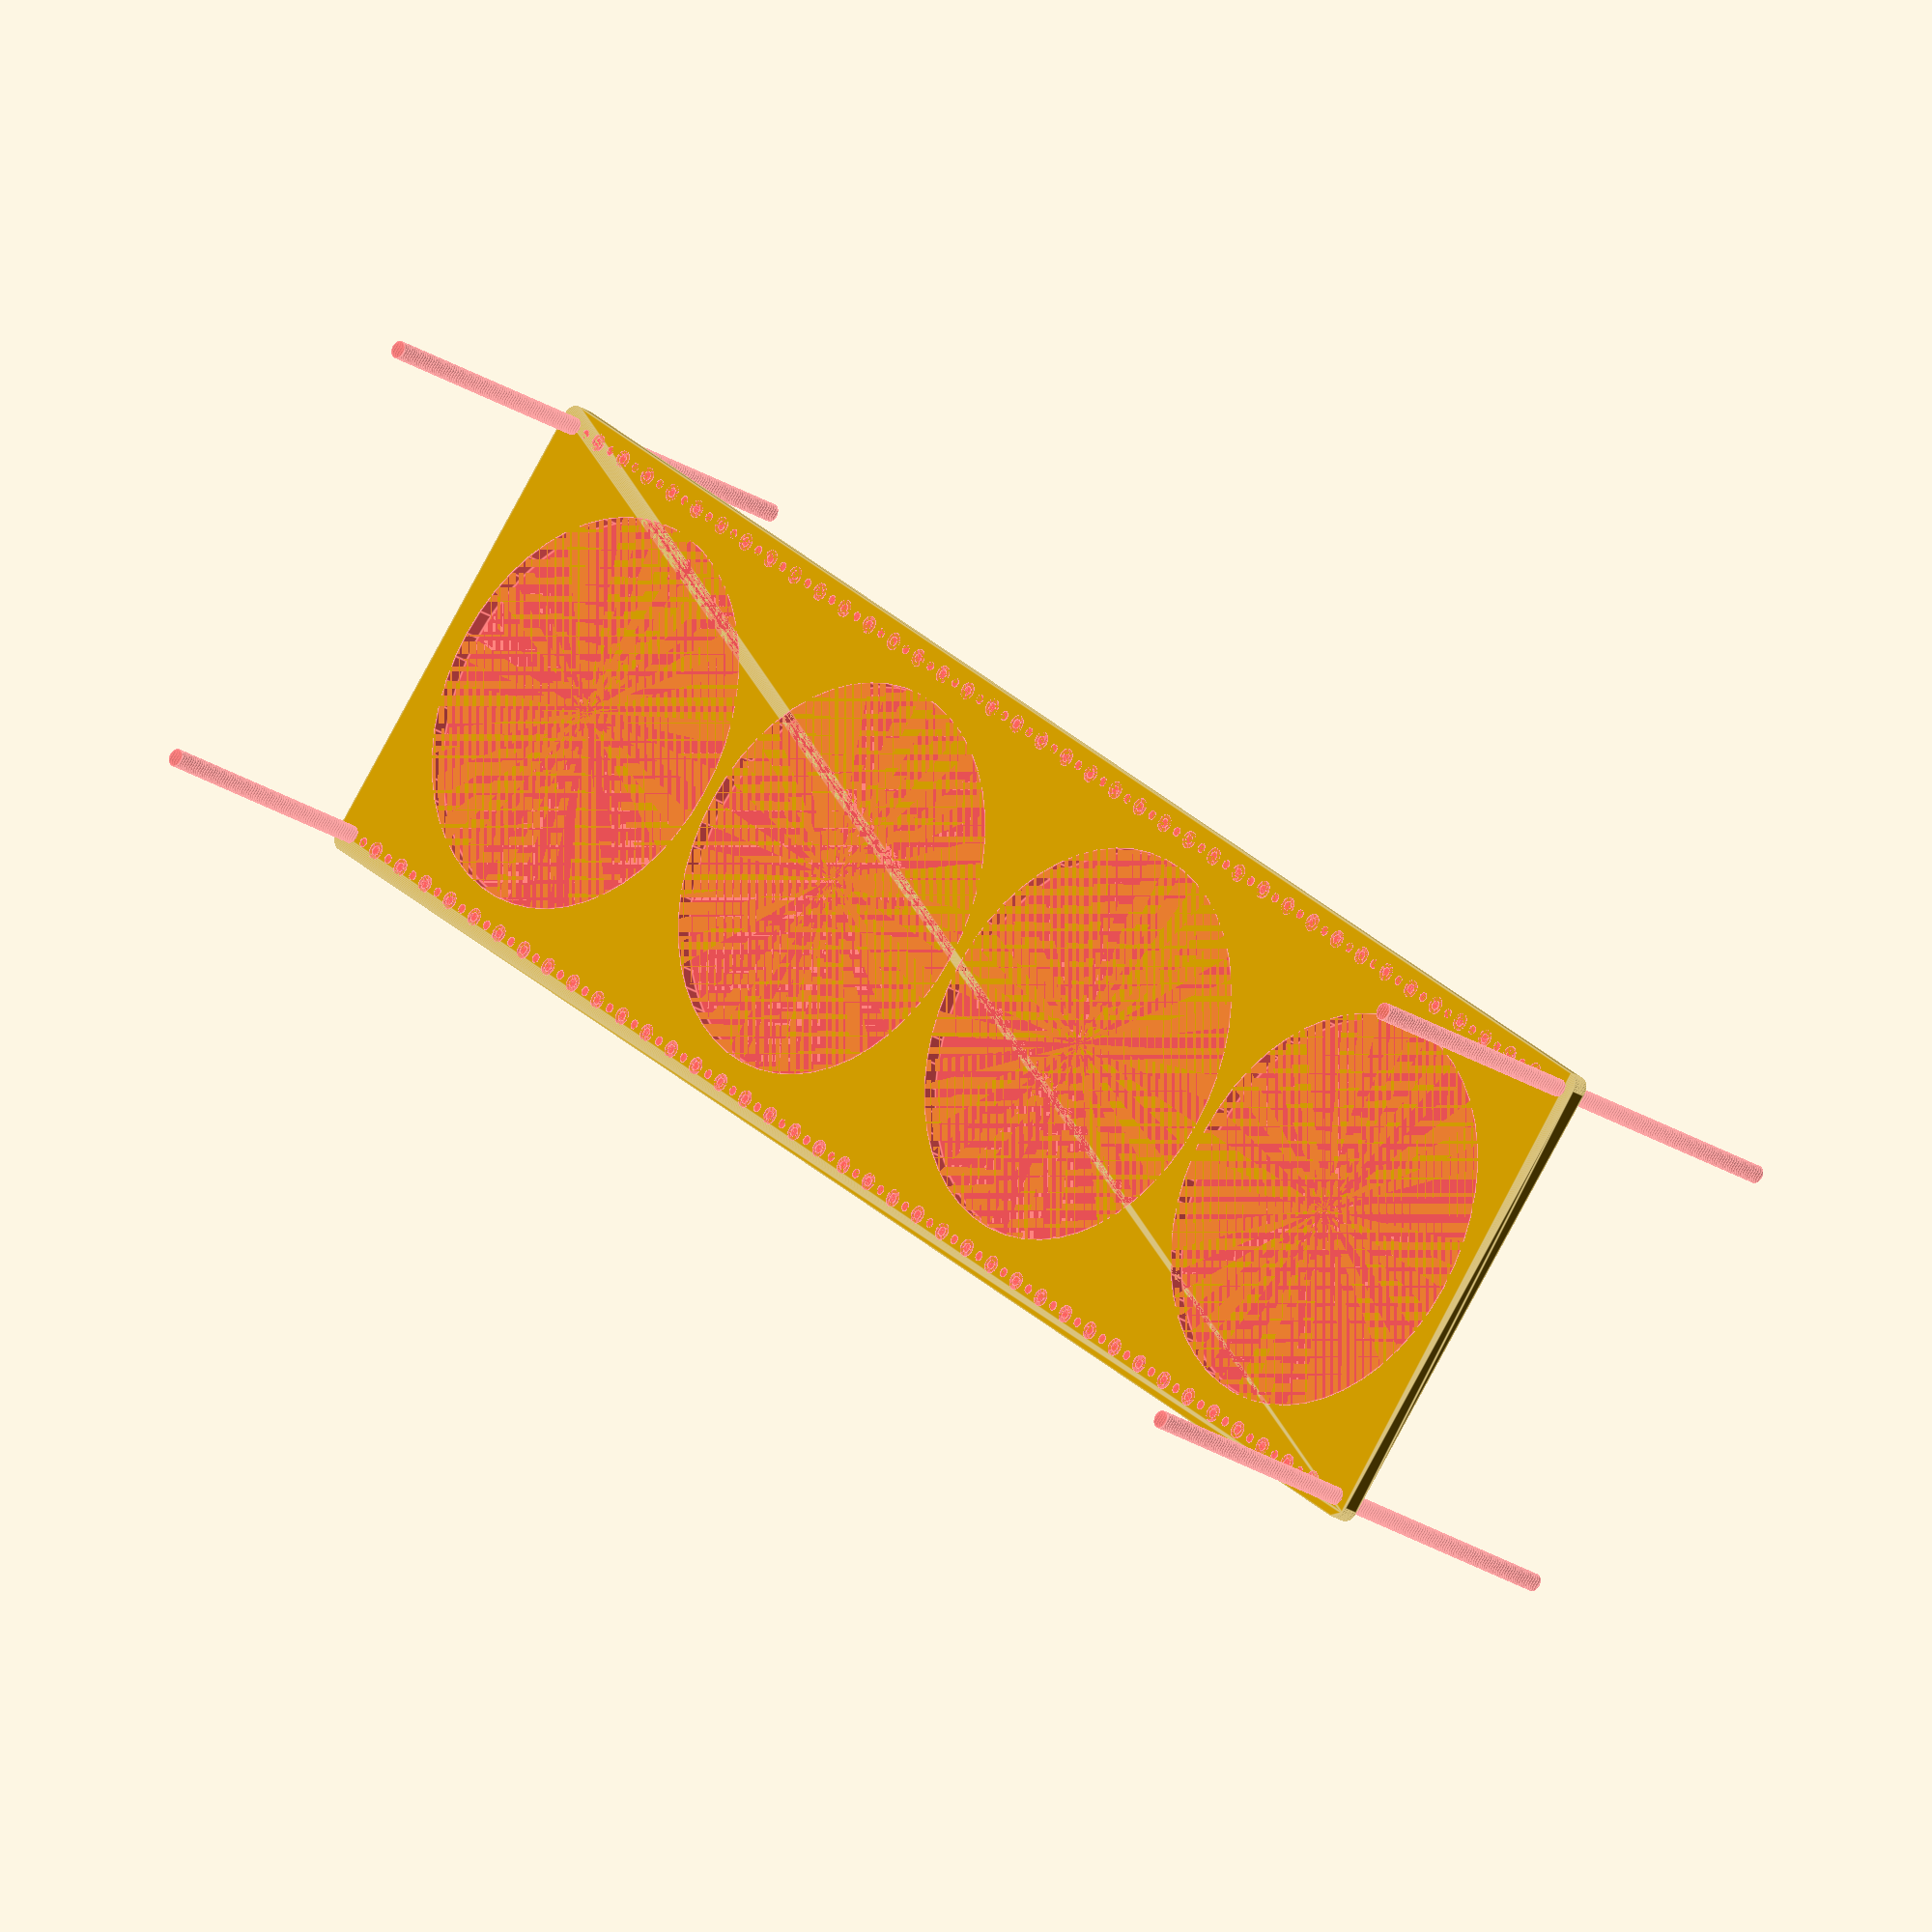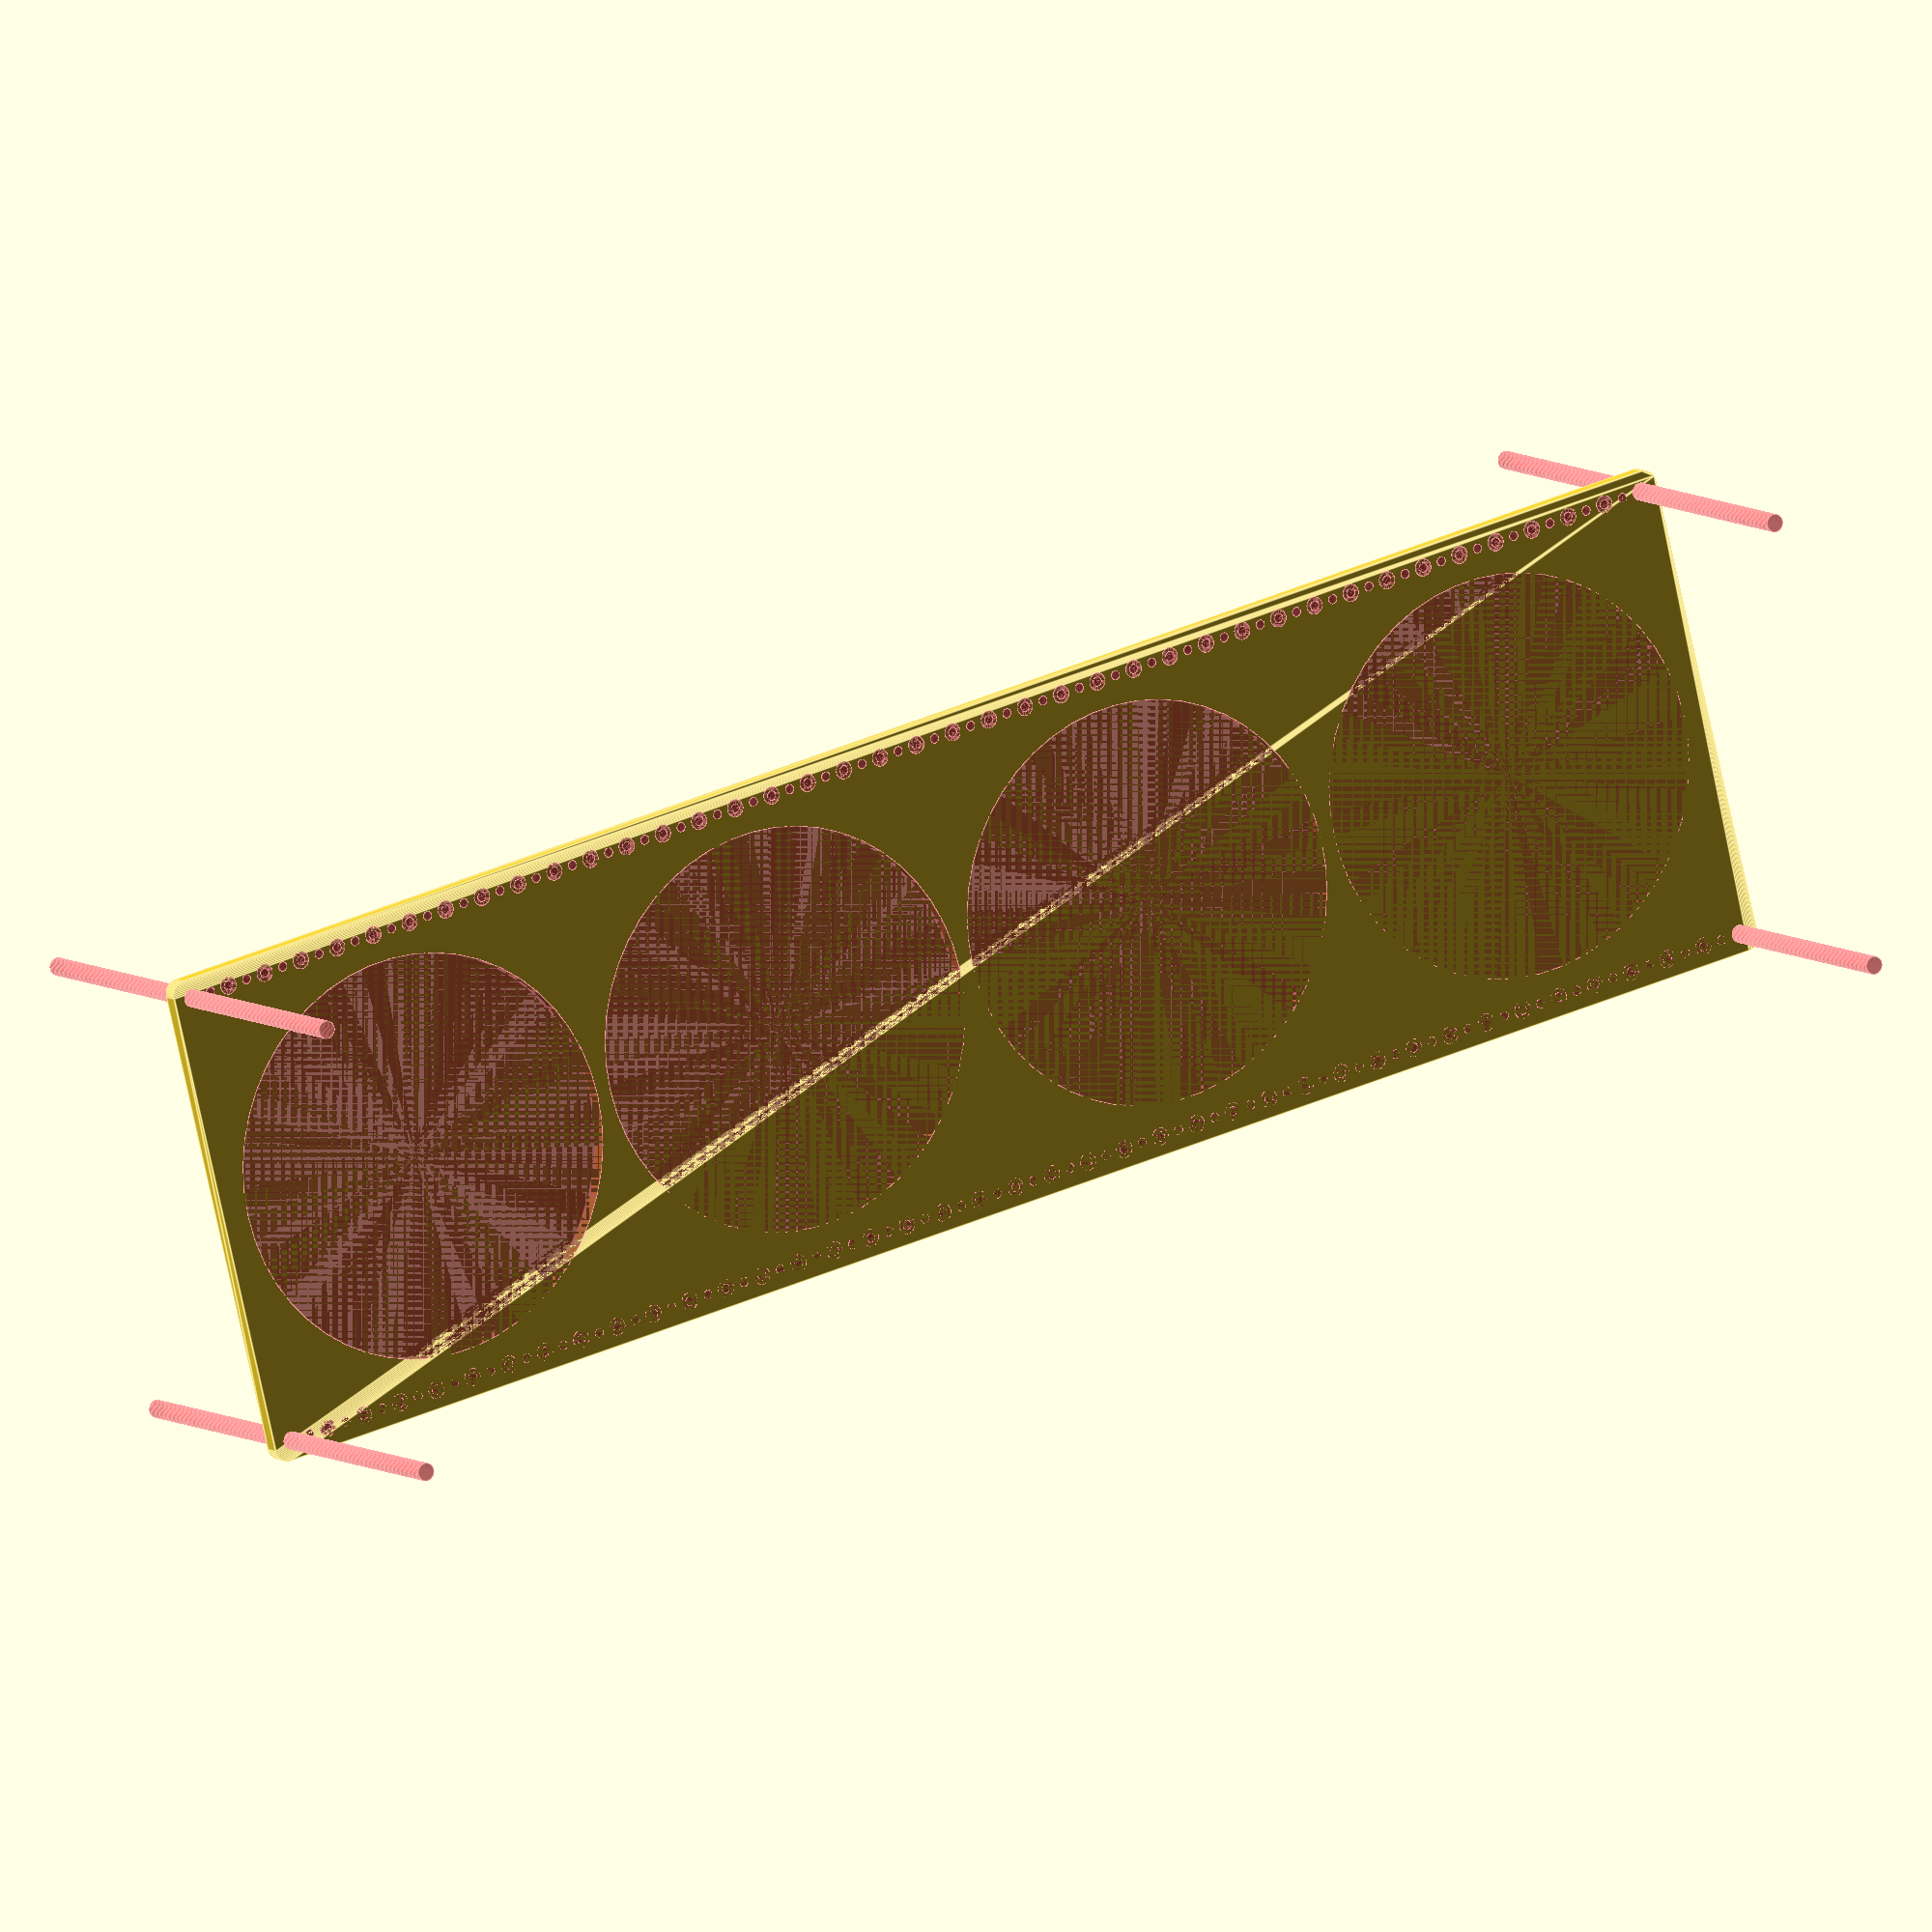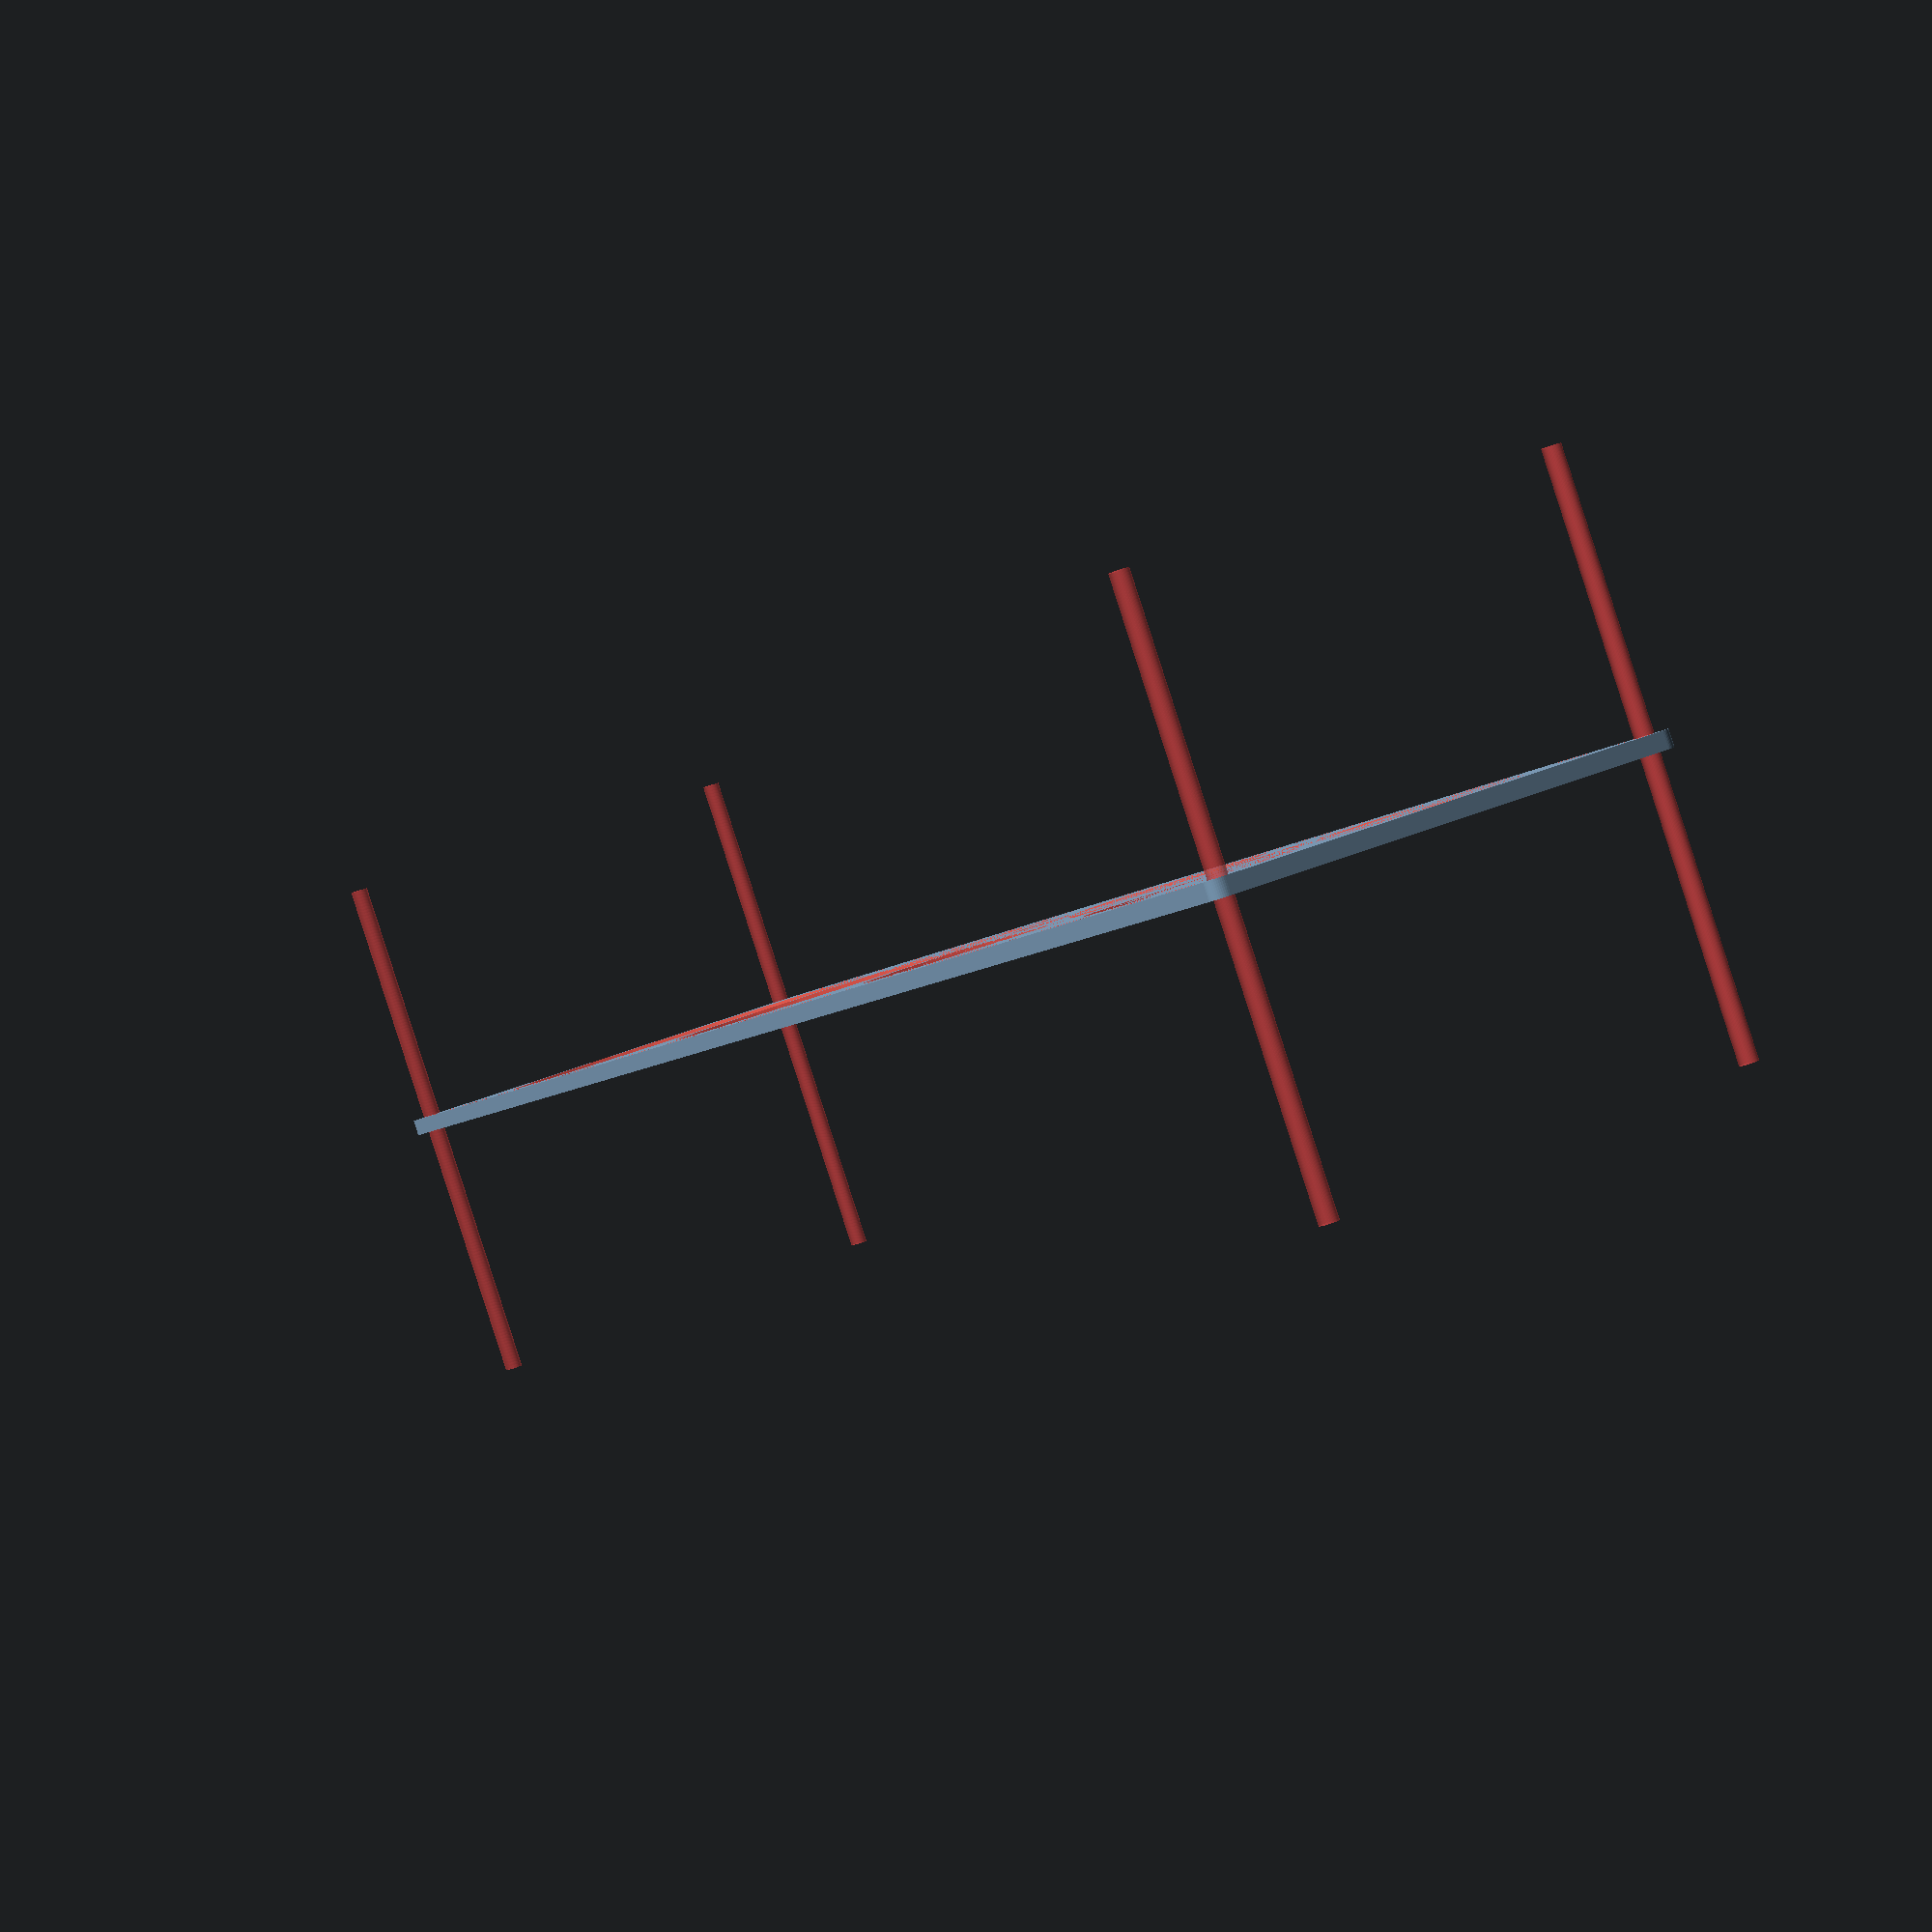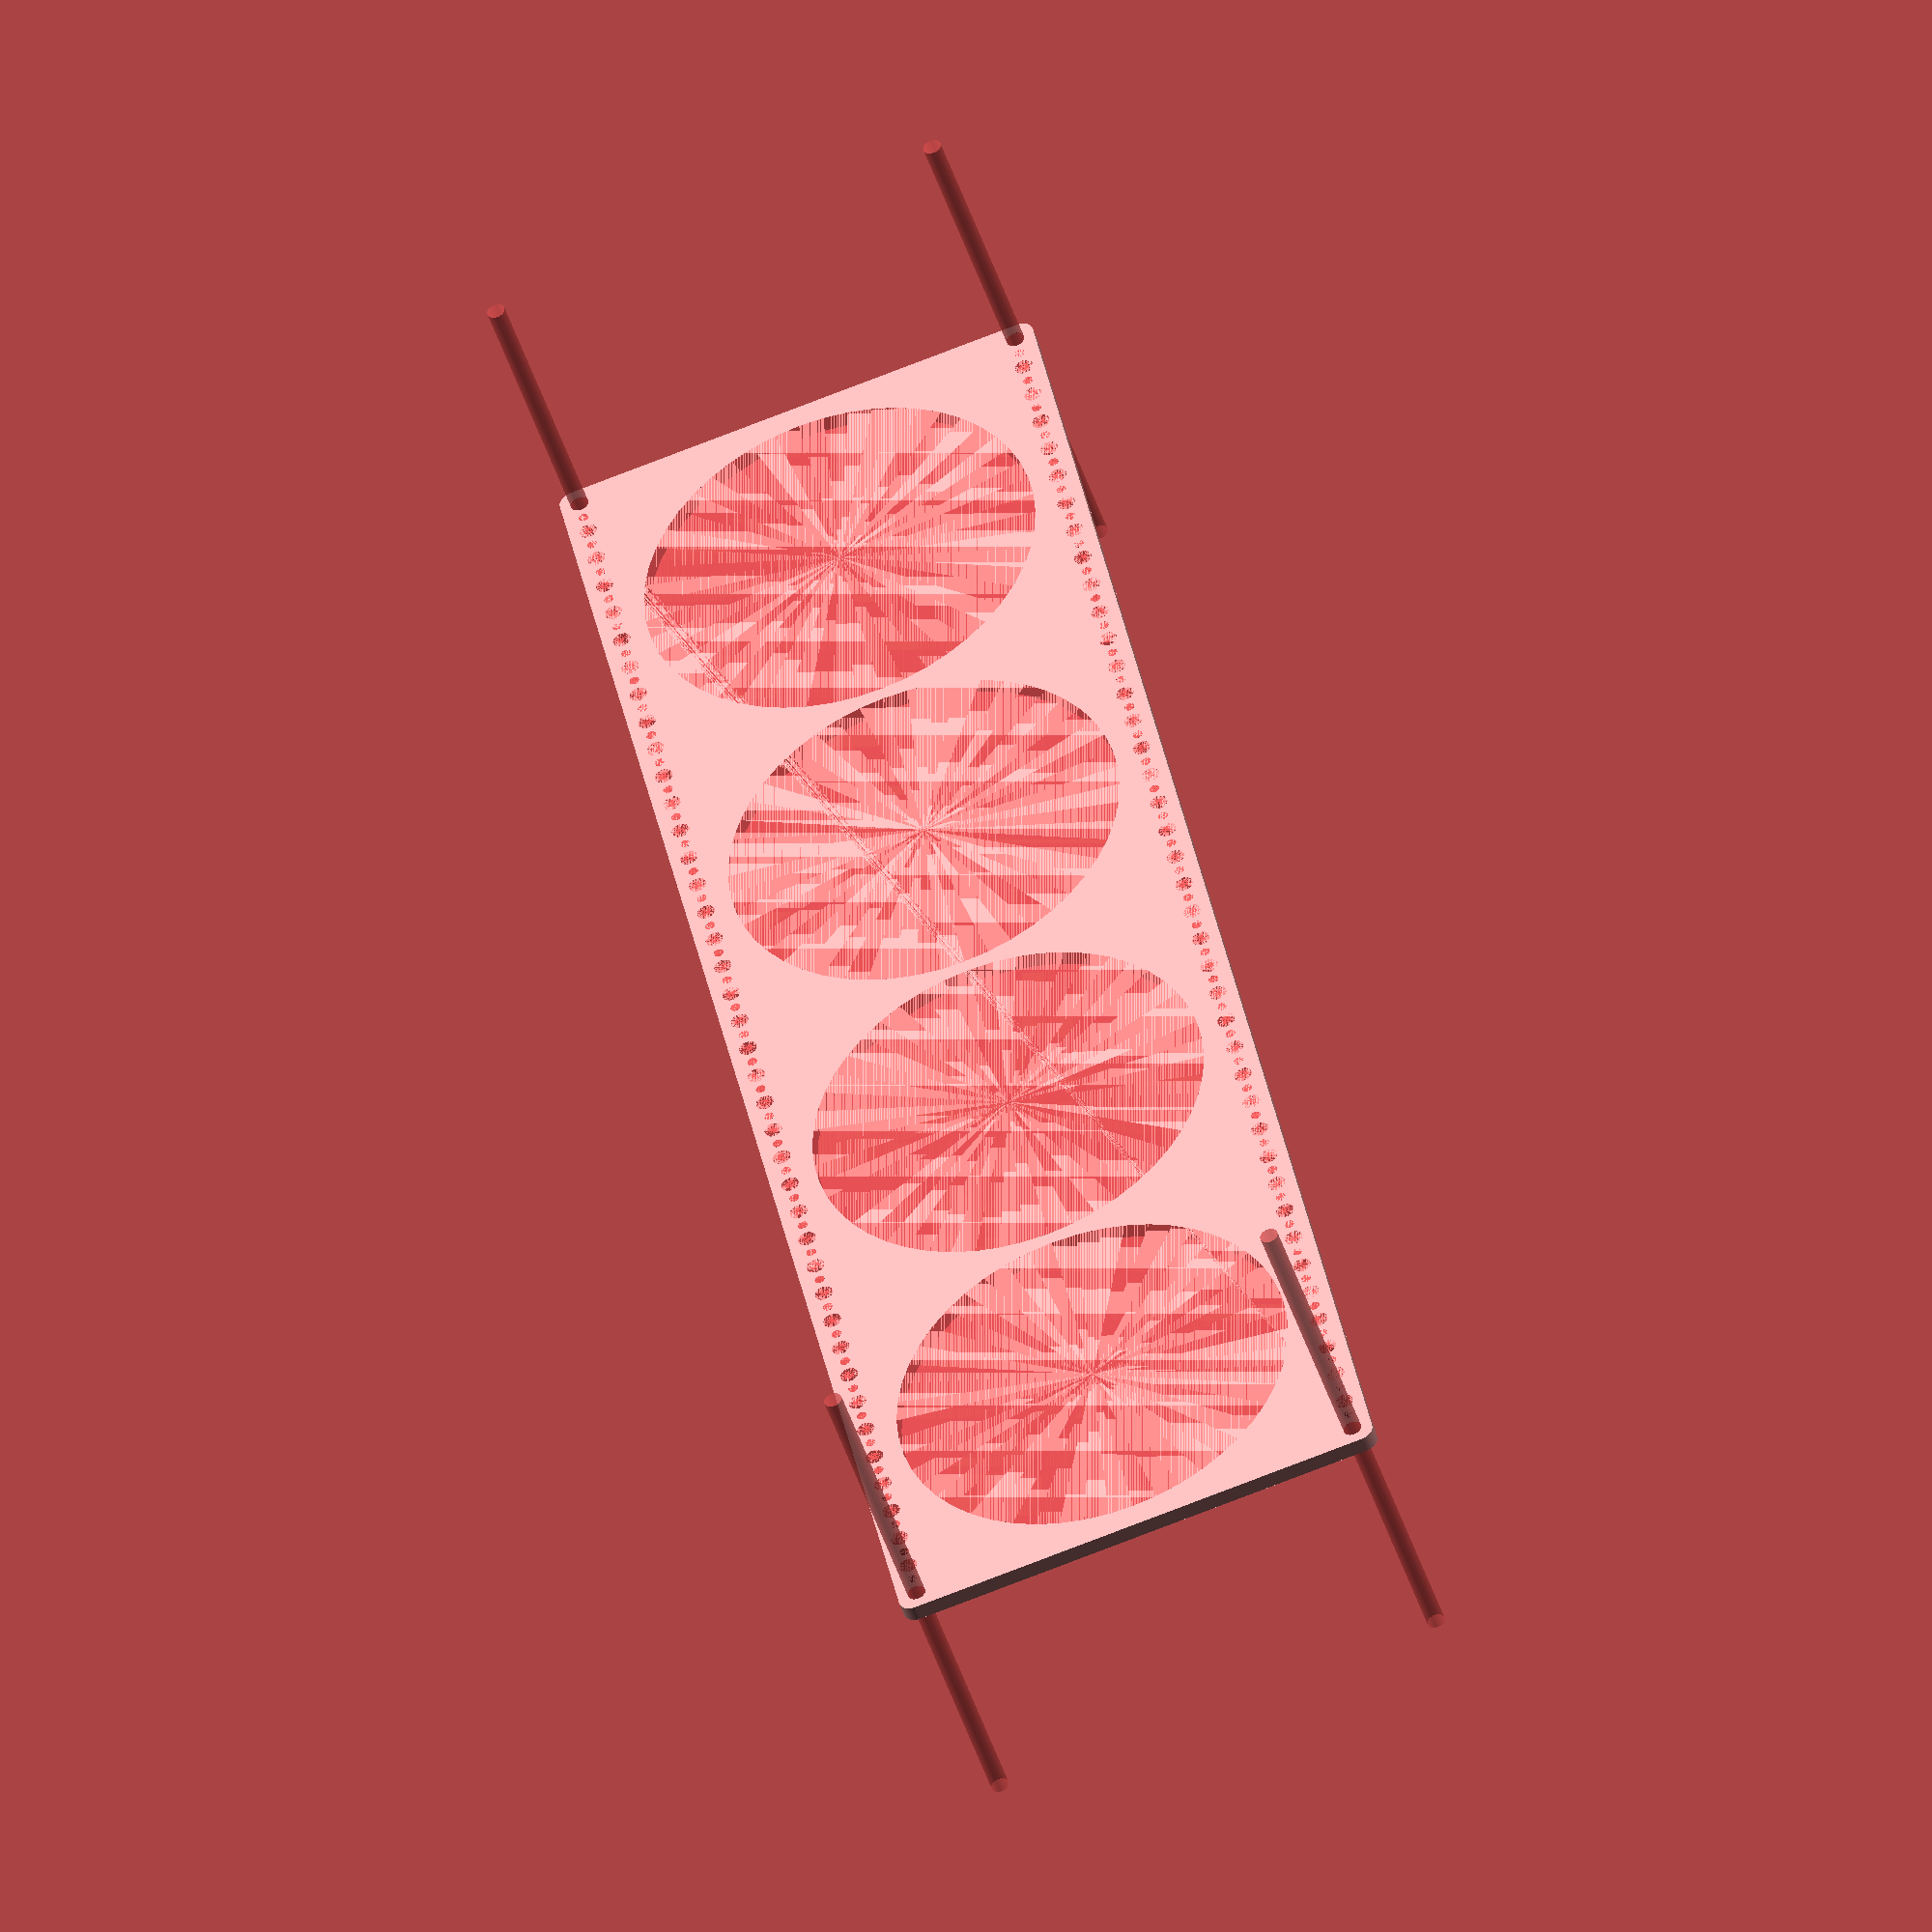
<openscad>
$fn = 50;


difference() {
	union() {
		hull() {
			translate(v = [-302.0000000000, 84.5000000000, 0]) {
				cylinder(h = 6, r = 5);
			}
			translate(v = [302.0000000000, 84.5000000000, 0]) {
				cylinder(h = 6, r = 5);
			}
			translate(v = [-302.0000000000, -84.5000000000, 0]) {
				cylinder(h = 6, r = 5);
			}
			translate(v = [302.0000000000, -84.5000000000, 0]) {
				cylinder(h = 6, r = 5);
			}
		}
	}
	union() {
		#translate(v = [-300.0000000000, 82.5000000000, 0]) {
			cylinder(h = 6, r = 3.2500000000);
		}
		#translate(v = [-285.0000000000, 82.5000000000, 0]) {
			cylinder(h = 6, r = 3.2500000000);
		}
		#translate(v = [-270.0000000000, 82.5000000000, 0]) {
			cylinder(h = 6, r = 3.2500000000);
		}
		#translate(v = [-255.0000000000, 82.5000000000, 0]) {
			cylinder(h = 6, r = 3.2500000000);
		}
		#translate(v = [-240.0000000000, 82.5000000000, 0]) {
			cylinder(h = 6, r = 3.2500000000);
		}
		#translate(v = [-225.0000000000, 82.5000000000, 0]) {
			cylinder(h = 6, r = 3.2500000000);
		}
		#translate(v = [-210.0000000000, 82.5000000000, 0]) {
			cylinder(h = 6, r = 3.2500000000);
		}
		#translate(v = [-195.0000000000, 82.5000000000, 0]) {
			cylinder(h = 6, r = 3.2500000000);
		}
		#translate(v = [-180.0000000000, 82.5000000000, 0]) {
			cylinder(h = 6, r = 3.2500000000);
		}
		#translate(v = [-165.0000000000, 82.5000000000, 0]) {
			cylinder(h = 6, r = 3.2500000000);
		}
		#translate(v = [-150.0000000000, 82.5000000000, 0]) {
			cylinder(h = 6, r = 3.2500000000);
		}
		#translate(v = [-135.0000000000, 82.5000000000, 0]) {
			cylinder(h = 6, r = 3.2500000000);
		}
		#translate(v = [-120.0000000000, 82.5000000000, 0]) {
			cylinder(h = 6, r = 3.2500000000);
		}
		#translate(v = [-105.0000000000, 82.5000000000, 0]) {
			cylinder(h = 6, r = 3.2500000000);
		}
		#translate(v = [-90.0000000000, 82.5000000000, 0]) {
			cylinder(h = 6, r = 3.2500000000);
		}
		#translate(v = [-75.0000000000, 82.5000000000, 0]) {
			cylinder(h = 6, r = 3.2500000000);
		}
		#translate(v = [-60.0000000000, 82.5000000000, 0]) {
			cylinder(h = 6, r = 3.2500000000);
		}
		#translate(v = [-45.0000000000, 82.5000000000, 0]) {
			cylinder(h = 6, r = 3.2500000000);
		}
		#translate(v = [-30.0000000000, 82.5000000000, 0]) {
			cylinder(h = 6, r = 3.2500000000);
		}
		#translate(v = [-15.0000000000, 82.5000000000, 0]) {
			cylinder(h = 6, r = 3.2500000000);
		}
		#translate(v = [0.0000000000, 82.5000000000, 0]) {
			cylinder(h = 6, r = 3.2500000000);
		}
		#translate(v = [15.0000000000, 82.5000000000, 0]) {
			cylinder(h = 6, r = 3.2500000000);
		}
		#translate(v = [30.0000000000, 82.5000000000, 0]) {
			cylinder(h = 6, r = 3.2500000000);
		}
		#translate(v = [45.0000000000, 82.5000000000, 0]) {
			cylinder(h = 6, r = 3.2500000000);
		}
		#translate(v = [60.0000000000, 82.5000000000, 0]) {
			cylinder(h = 6, r = 3.2500000000);
		}
		#translate(v = [75.0000000000, 82.5000000000, 0]) {
			cylinder(h = 6, r = 3.2500000000);
		}
		#translate(v = [90.0000000000, 82.5000000000, 0]) {
			cylinder(h = 6, r = 3.2500000000);
		}
		#translate(v = [105.0000000000, 82.5000000000, 0]) {
			cylinder(h = 6, r = 3.2500000000);
		}
		#translate(v = [120.0000000000, 82.5000000000, 0]) {
			cylinder(h = 6, r = 3.2500000000);
		}
		#translate(v = [135.0000000000, 82.5000000000, 0]) {
			cylinder(h = 6, r = 3.2500000000);
		}
		#translate(v = [150.0000000000, 82.5000000000, 0]) {
			cylinder(h = 6, r = 3.2500000000);
		}
		#translate(v = [165.0000000000, 82.5000000000, 0]) {
			cylinder(h = 6, r = 3.2500000000);
		}
		#translate(v = [180.0000000000, 82.5000000000, 0]) {
			cylinder(h = 6, r = 3.2500000000);
		}
		#translate(v = [195.0000000000, 82.5000000000, 0]) {
			cylinder(h = 6, r = 3.2500000000);
		}
		#translate(v = [210.0000000000, 82.5000000000, 0]) {
			cylinder(h = 6, r = 3.2500000000);
		}
		#translate(v = [225.0000000000, 82.5000000000, 0]) {
			cylinder(h = 6, r = 3.2500000000);
		}
		#translate(v = [240.0000000000, 82.5000000000, 0]) {
			cylinder(h = 6, r = 3.2500000000);
		}
		#translate(v = [255.0000000000, 82.5000000000, 0]) {
			cylinder(h = 6, r = 3.2500000000);
		}
		#translate(v = [270.0000000000, 82.5000000000, 0]) {
			cylinder(h = 6, r = 3.2500000000);
		}
		#translate(v = [285.0000000000, 82.5000000000, 0]) {
			cylinder(h = 6, r = 3.2500000000);
		}
		#translate(v = [300.0000000000, 82.5000000000, 0]) {
			cylinder(h = 6, r = 3.2500000000);
		}
		#translate(v = [-300.0000000000, -82.5000000000, 0]) {
			cylinder(h = 6, r = 3.2500000000);
		}
		#translate(v = [-285.0000000000, -82.5000000000, 0]) {
			cylinder(h = 6, r = 3.2500000000);
		}
		#translate(v = [-270.0000000000, -82.5000000000, 0]) {
			cylinder(h = 6, r = 3.2500000000);
		}
		#translate(v = [-255.0000000000, -82.5000000000, 0]) {
			cylinder(h = 6, r = 3.2500000000);
		}
		#translate(v = [-240.0000000000, -82.5000000000, 0]) {
			cylinder(h = 6, r = 3.2500000000);
		}
		#translate(v = [-225.0000000000, -82.5000000000, 0]) {
			cylinder(h = 6, r = 3.2500000000);
		}
		#translate(v = [-210.0000000000, -82.5000000000, 0]) {
			cylinder(h = 6, r = 3.2500000000);
		}
		#translate(v = [-195.0000000000, -82.5000000000, 0]) {
			cylinder(h = 6, r = 3.2500000000);
		}
		#translate(v = [-180.0000000000, -82.5000000000, 0]) {
			cylinder(h = 6, r = 3.2500000000);
		}
		#translate(v = [-165.0000000000, -82.5000000000, 0]) {
			cylinder(h = 6, r = 3.2500000000);
		}
		#translate(v = [-150.0000000000, -82.5000000000, 0]) {
			cylinder(h = 6, r = 3.2500000000);
		}
		#translate(v = [-135.0000000000, -82.5000000000, 0]) {
			cylinder(h = 6, r = 3.2500000000);
		}
		#translate(v = [-120.0000000000, -82.5000000000, 0]) {
			cylinder(h = 6, r = 3.2500000000);
		}
		#translate(v = [-105.0000000000, -82.5000000000, 0]) {
			cylinder(h = 6, r = 3.2500000000);
		}
		#translate(v = [-90.0000000000, -82.5000000000, 0]) {
			cylinder(h = 6, r = 3.2500000000);
		}
		#translate(v = [-75.0000000000, -82.5000000000, 0]) {
			cylinder(h = 6, r = 3.2500000000);
		}
		#translate(v = [-60.0000000000, -82.5000000000, 0]) {
			cylinder(h = 6, r = 3.2500000000);
		}
		#translate(v = [-45.0000000000, -82.5000000000, 0]) {
			cylinder(h = 6, r = 3.2500000000);
		}
		#translate(v = [-30.0000000000, -82.5000000000, 0]) {
			cylinder(h = 6, r = 3.2500000000);
		}
		#translate(v = [-15.0000000000, -82.5000000000, 0]) {
			cylinder(h = 6, r = 3.2500000000);
		}
		#translate(v = [0.0000000000, -82.5000000000, 0]) {
			cylinder(h = 6, r = 3.2500000000);
		}
		#translate(v = [15.0000000000, -82.5000000000, 0]) {
			cylinder(h = 6, r = 3.2500000000);
		}
		#translate(v = [30.0000000000, -82.5000000000, 0]) {
			cylinder(h = 6, r = 3.2500000000);
		}
		#translate(v = [45.0000000000, -82.5000000000, 0]) {
			cylinder(h = 6, r = 3.2500000000);
		}
		#translate(v = [60.0000000000, -82.5000000000, 0]) {
			cylinder(h = 6, r = 3.2500000000);
		}
		#translate(v = [75.0000000000, -82.5000000000, 0]) {
			cylinder(h = 6, r = 3.2500000000);
		}
		#translate(v = [90.0000000000, -82.5000000000, 0]) {
			cylinder(h = 6, r = 3.2500000000);
		}
		#translate(v = [105.0000000000, -82.5000000000, 0]) {
			cylinder(h = 6, r = 3.2500000000);
		}
		#translate(v = [120.0000000000, -82.5000000000, 0]) {
			cylinder(h = 6, r = 3.2500000000);
		}
		#translate(v = [135.0000000000, -82.5000000000, 0]) {
			cylinder(h = 6, r = 3.2500000000);
		}
		#translate(v = [150.0000000000, -82.5000000000, 0]) {
			cylinder(h = 6, r = 3.2500000000);
		}
		#translate(v = [165.0000000000, -82.5000000000, 0]) {
			cylinder(h = 6, r = 3.2500000000);
		}
		#translate(v = [180.0000000000, -82.5000000000, 0]) {
			cylinder(h = 6, r = 3.2500000000);
		}
		#translate(v = [195.0000000000, -82.5000000000, 0]) {
			cylinder(h = 6, r = 3.2500000000);
		}
		#translate(v = [210.0000000000, -82.5000000000, 0]) {
			cylinder(h = 6, r = 3.2500000000);
		}
		#translate(v = [225.0000000000, -82.5000000000, 0]) {
			cylinder(h = 6, r = 3.2500000000);
		}
		#translate(v = [240.0000000000, -82.5000000000, 0]) {
			cylinder(h = 6, r = 3.2500000000);
		}
		#translate(v = [255.0000000000, -82.5000000000, 0]) {
			cylinder(h = 6, r = 3.2500000000);
		}
		#translate(v = [270.0000000000, -82.5000000000, 0]) {
			cylinder(h = 6, r = 3.2500000000);
		}
		#translate(v = [285.0000000000, -82.5000000000, 0]) {
			cylinder(h = 6, r = 3.2500000000);
		}
		#translate(v = [300.0000000000, -82.5000000000, 0]) {
			cylinder(h = 6, r = 3.2500000000);
		}
		#translate(v = [-300.0000000000, -82.5000000000, -100.0000000000]) {
			cylinder(h = 200, r = 3.2500000000);
		}
		#translate(v = [-300.0000000000, 82.5000000000, -100.0000000000]) {
			cylinder(h = 200, r = 3.2500000000);
		}
		#translate(v = [300.0000000000, -82.5000000000, -100.0000000000]) {
			cylinder(h = 200, r = 3.2500000000);
		}
		#translate(v = [300.0000000000, 82.5000000000, -100.0000000000]) {
			cylinder(h = 200, r = 3.2500000000);
		}
		#translate(v = [-300.0000000000, 82.5000000000, 0]) {
			cylinder(h = 6, r = 1.8000000000);
		}
		#translate(v = [-292.5000000000, 82.5000000000, 0]) {
			cylinder(h = 6, r = 1.8000000000);
		}
		#translate(v = [-285.0000000000, 82.5000000000, 0]) {
			cylinder(h = 6, r = 1.8000000000);
		}
		#translate(v = [-277.5000000000, 82.5000000000, 0]) {
			cylinder(h = 6, r = 1.8000000000);
		}
		#translate(v = [-270.0000000000, 82.5000000000, 0]) {
			cylinder(h = 6, r = 1.8000000000);
		}
		#translate(v = [-262.5000000000, 82.5000000000, 0]) {
			cylinder(h = 6, r = 1.8000000000);
		}
		#translate(v = [-255.0000000000, 82.5000000000, 0]) {
			cylinder(h = 6, r = 1.8000000000);
		}
		#translate(v = [-247.5000000000, 82.5000000000, 0]) {
			cylinder(h = 6, r = 1.8000000000);
		}
		#translate(v = [-240.0000000000, 82.5000000000, 0]) {
			cylinder(h = 6, r = 1.8000000000);
		}
		#translate(v = [-232.5000000000, 82.5000000000, 0]) {
			cylinder(h = 6, r = 1.8000000000);
		}
		#translate(v = [-225.0000000000, 82.5000000000, 0]) {
			cylinder(h = 6, r = 1.8000000000);
		}
		#translate(v = [-217.5000000000, 82.5000000000, 0]) {
			cylinder(h = 6, r = 1.8000000000);
		}
		#translate(v = [-210.0000000000, 82.5000000000, 0]) {
			cylinder(h = 6, r = 1.8000000000);
		}
		#translate(v = [-202.5000000000, 82.5000000000, 0]) {
			cylinder(h = 6, r = 1.8000000000);
		}
		#translate(v = [-195.0000000000, 82.5000000000, 0]) {
			cylinder(h = 6, r = 1.8000000000);
		}
		#translate(v = [-187.5000000000, 82.5000000000, 0]) {
			cylinder(h = 6, r = 1.8000000000);
		}
		#translate(v = [-180.0000000000, 82.5000000000, 0]) {
			cylinder(h = 6, r = 1.8000000000);
		}
		#translate(v = [-172.5000000000, 82.5000000000, 0]) {
			cylinder(h = 6, r = 1.8000000000);
		}
		#translate(v = [-165.0000000000, 82.5000000000, 0]) {
			cylinder(h = 6, r = 1.8000000000);
		}
		#translate(v = [-157.5000000000, 82.5000000000, 0]) {
			cylinder(h = 6, r = 1.8000000000);
		}
		#translate(v = [-150.0000000000, 82.5000000000, 0]) {
			cylinder(h = 6, r = 1.8000000000);
		}
		#translate(v = [-142.5000000000, 82.5000000000, 0]) {
			cylinder(h = 6, r = 1.8000000000);
		}
		#translate(v = [-135.0000000000, 82.5000000000, 0]) {
			cylinder(h = 6, r = 1.8000000000);
		}
		#translate(v = [-127.5000000000, 82.5000000000, 0]) {
			cylinder(h = 6, r = 1.8000000000);
		}
		#translate(v = [-120.0000000000, 82.5000000000, 0]) {
			cylinder(h = 6, r = 1.8000000000);
		}
		#translate(v = [-112.5000000000, 82.5000000000, 0]) {
			cylinder(h = 6, r = 1.8000000000);
		}
		#translate(v = [-105.0000000000, 82.5000000000, 0]) {
			cylinder(h = 6, r = 1.8000000000);
		}
		#translate(v = [-97.5000000000, 82.5000000000, 0]) {
			cylinder(h = 6, r = 1.8000000000);
		}
		#translate(v = [-90.0000000000, 82.5000000000, 0]) {
			cylinder(h = 6, r = 1.8000000000);
		}
		#translate(v = [-82.5000000000, 82.5000000000, 0]) {
			cylinder(h = 6, r = 1.8000000000);
		}
		#translate(v = [-75.0000000000, 82.5000000000, 0]) {
			cylinder(h = 6, r = 1.8000000000);
		}
		#translate(v = [-67.5000000000, 82.5000000000, 0]) {
			cylinder(h = 6, r = 1.8000000000);
		}
		#translate(v = [-60.0000000000, 82.5000000000, 0]) {
			cylinder(h = 6, r = 1.8000000000);
		}
		#translate(v = [-52.5000000000, 82.5000000000, 0]) {
			cylinder(h = 6, r = 1.8000000000);
		}
		#translate(v = [-45.0000000000, 82.5000000000, 0]) {
			cylinder(h = 6, r = 1.8000000000);
		}
		#translate(v = [-37.5000000000, 82.5000000000, 0]) {
			cylinder(h = 6, r = 1.8000000000);
		}
		#translate(v = [-30.0000000000, 82.5000000000, 0]) {
			cylinder(h = 6, r = 1.8000000000);
		}
		#translate(v = [-22.5000000000, 82.5000000000, 0]) {
			cylinder(h = 6, r = 1.8000000000);
		}
		#translate(v = [-15.0000000000, 82.5000000000, 0]) {
			cylinder(h = 6, r = 1.8000000000);
		}
		#translate(v = [-7.5000000000, 82.5000000000, 0]) {
			cylinder(h = 6, r = 1.8000000000);
		}
		#translate(v = [0.0000000000, 82.5000000000, 0]) {
			cylinder(h = 6, r = 1.8000000000);
		}
		#translate(v = [7.5000000000, 82.5000000000, 0]) {
			cylinder(h = 6, r = 1.8000000000);
		}
		#translate(v = [15.0000000000, 82.5000000000, 0]) {
			cylinder(h = 6, r = 1.8000000000);
		}
		#translate(v = [22.5000000000, 82.5000000000, 0]) {
			cylinder(h = 6, r = 1.8000000000);
		}
		#translate(v = [30.0000000000, 82.5000000000, 0]) {
			cylinder(h = 6, r = 1.8000000000);
		}
		#translate(v = [37.5000000000, 82.5000000000, 0]) {
			cylinder(h = 6, r = 1.8000000000);
		}
		#translate(v = [45.0000000000, 82.5000000000, 0]) {
			cylinder(h = 6, r = 1.8000000000);
		}
		#translate(v = [52.5000000000, 82.5000000000, 0]) {
			cylinder(h = 6, r = 1.8000000000);
		}
		#translate(v = [60.0000000000, 82.5000000000, 0]) {
			cylinder(h = 6, r = 1.8000000000);
		}
		#translate(v = [67.5000000000, 82.5000000000, 0]) {
			cylinder(h = 6, r = 1.8000000000);
		}
		#translate(v = [75.0000000000, 82.5000000000, 0]) {
			cylinder(h = 6, r = 1.8000000000);
		}
		#translate(v = [82.5000000000, 82.5000000000, 0]) {
			cylinder(h = 6, r = 1.8000000000);
		}
		#translate(v = [90.0000000000, 82.5000000000, 0]) {
			cylinder(h = 6, r = 1.8000000000);
		}
		#translate(v = [97.5000000000, 82.5000000000, 0]) {
			cylinder(h = 6, r = 1.8000000000);
		}
		#translate(v = [105.0000000000, 82.5000000000, 0]) {
			cylinder(h = 6, r = 1.8000000000);
		}
		#translate(v = [112.5000000000, 82.5000000000, 0]) {
			cylinder(h = 6, r = 1.8000000000);
		}
		#translate(v = [120.0000000000, 82.5000000000, 0]) {
			cylinder(h = 6, r = 1.8000000000);
		}
		#translate(v = [127.5000000000, 82.5000000000, 0]) {
			cylinder(h = 6, r = 1.8000000000);
		}
		#translate(v = [135.0000000000, 82.5000000000, 0]) {
			cylinder(h = 6, r = 1.8000000000);
		}
		#translate(v = [142.5000000000, 82.5000000000, 0]) {
			cylinder(h = 6, r = 1.8000000000);
		}
		#translate(v = [150.0000000000, 82.5000000000, 0]) {
			cylinder(h = 6, r = 1.8000000000);
		}
		#translate(v = [157.5000000000, 82.5000000000, 0]) {
			cylinder(h = 6, r = 1.8000000000);
		}
		#translate(v = [165.0000000000, 82.5000000000, 0]) {
			cylinder(h = 6, r = 1.8000000000);
		}
		#translate(v = [172.5000000000, 82.5000000000, 0]) {
			cylinder(h = 6, r = 1.8000000000);
		}
		#translate(v = [180.0000000000, 82.5000000000, 0]) {
			cylinder(h = 6, r = 1.8000000000);
		}
		#translate(v = [187.5000000000, 82.5000000000, 0]) {
			cylinder(h = 6, r = 1.8000000000);
		}
		#translate(v = [195.0000000000, 82.5000000000, 0]) {
			cylinder(h = 6, r = 1.8000000000);
		}
		#translate(v = [202.5000000000, 82.5000000000, 0]) {
			cylinder(h = 6, r = 1.8000000000);
		}
		#translate(v = [210.0000000000, 82.5000000000, 0]) {
			cylinder(h = 6, r = 1.8000000000);
		}
		#translate(v = [217.5000000000, 82.5000000000, 0]) {
			cylinder(h = 6, r = 1.8000000000);
		}
		#translate(v = [225.0000000000, 82.5000000000, 0]) {
			cylinder(h = 6, r = 1.8000000000);
		}
		#translate(v = [232.5000000000, 82.5000000000, 0]) {
			cylinder(h = 6, r = 1.8000000000);
		}
		#translate(v = [240.0000000000, 82.5000000000, 0]) {
			cylinder(h = 6, r = 1.8000000000);
		}
		#translate(v = [247.5000000000, 82.5000000000, 0]) {
			cylinder(h = 6, r = 1.8000000000);
		}
		#translate(v = [255.0000000000, 82.5000000000, 0]) {
			cylinder(h = 6, r = 1.8000000000);
		}
		#translate(v = [262.5000000000, 82.5000000000, 0]) {
			cylinder(h = 6, r = 1.8000000000);
		}
		#translate(v = [270.0000000000, 82.5000000000, 0]) {
			cylinder(h = 6, r = 1.8000000000);
		}
		#translate(v = [277.5000000000, 82.5000000000, 0]) {
			cylinder(h = 6, r = 1.8000000000);
		}
		#translate(v = [285.0000000000, 82.5000000000, 0]) {
			cylinder(h = 6, r = 1.8000000000);
		}
		#translate(v = [292.5000000000, 82.5000000000, 0]) {
			cylinder(h = 6, r = 1.8000000000);
		}
		#translate(v = [300.0000000000, 82.5000000000, 0]) {
			cylinder(h = 6, r = 1.8000000000);
		}
		#translate(v = [-300.0000000000, -82.5000000000, 0]) {
			cylinder(h = 6, r = 1.8000000000);
		}
		#translate(v = [-292.5000000000, -82.5000000000, 0]) {
			cylinder(h = 6, r = 1.8000000000);
		}
		#translate(v = [-285.0000000000, -82.5000000000, 0]) {
			cylinder(h = 6, r = 1.8000000000);
		}
		#translate(v = [-277.5000000000, -82.5000000000, 0]) {
			cylinder(h = 6, r = 1.8000000000);
		}
		#translate(v = [-270.0000000000, -82.5000000000, 0]) {
			cylinder(h = 6, r = 1.8000000000);
		}
		#translate(v = [-262.5000000000, -82.5000000000, 0]) {
			cylinder(h = 6, r = 1.8000000000);
		}
		#translate(v = [-255.0000000000, -82.5000000000, 0]) {
			cylinder(h = 6, r = 1.8000000000);
		}
		#translate(v = [-247.5000000000, -82.5000000000, 0]) {
			cylinder(h = 6, r = 1.8000000000);
		}
		#translate(v = [-240.0000000000, -82.5000000000, 0]) {
			cylinder(h = 6, r = 1.8000000000);
		}
		#translate(v = [-232.5000000000, -82.5000000000, 0]) {
			cylinder(h = 6, r = 1.8000000000);
		}
		#translate(v = [-225.0000000000, -82.5000000000, 0]) {
			cylinder(h = 6, r = 1.8000000000);
		}
		#translate(v = [-217.5000000000, -82.5000000000, 0]) {
			cylinder(h = 6, r = 1.8000000000);
		}
		#translate(v = [-210.0000000000, -82.5000000000, 0]) {
			cylinder(h = 6, r = 1.8000000000);
		}
		#translate(v = [-202.5000000000, -82.5000000000, 0]) {
			cylinder(h = 6, r = 1.8000000000);
		}
		#translate(v = [-195.0000000000, -82.5000000000, 0]) {
			cylinder(h = 6, r = 1.8000000000);
		}
		#translate(v = [-187.5000000000, -82.5000000000, 0]) {
			cylinder(h = 6, r = 1.8000000000);
		}
		#translate(v = [-180.0000000000, -82.5000000000, 0]) {
			cylinder(h = 6, r = 1.8000000000);
		}
		#translate(v = [-172.5000000000, -82.5000000000, 0]) {
			cylinder(h = 6, r = 1.8000000000);
		}
		#translate(v = [-165.0000000000, -82.5000000000, 0]) {
			cylinder(h = 6, r = 1.8000000000);
		}
		#translate(v = [-157.5000000000, -82.5000000000, 0]) {
			cylinder(h = 6, r = 1.8000000000);
		}
		#translate(v = [-150.0000000000, -82.5000000000, 0]) {
			cylinder(h = 6, r = 1.8000000000);
		}
		#translate(v = [-142.5000000000, -82.5000000000, 0]) {
			cylinder(h = 6, r = 1.8000000000);
		}
		#translate(v = [-135.0000000000, -82.5000000000, 0]) {
			cylinder(h = 6, r = 1.8000000000);
		}
		#translate(v = [-127.5000000000, -82.5000000000, 0]) {
			cylinder(h = 6, r = 1.8000000000);
		}
		#translate(v = [-120.0000000000, -82.5000000000, 0]) {
			cylinder(h = 6, r = 1.8000000000);
		}
		#translate(v = [-112.5000000000, -82.5000000000, 0]) {
			cylinder(h = 6, r = 1.8000000000);
		}
		#translate(v = [-105.0000000000, -82.5000000000, 0]) {
			cylinder(h = 6, r = 1.8000000000);
		}
		#translate(v = [-97.5000000000, -82.5000000000, 0]) {
			cylinder(h = 6, r = 1.8000000000);
		}
		#translate(v = [-90.0000000000, -82.5000000000, 0]) {
			cylinder(h = 6, r = 1.8000000000);
		}
		#translate(v = [-82.5000000000, -82.5000000000, 0]) {
			cylinder(h = 6, r = 1.8000000000);
		}
		#translate(v = [-75.0000000000, -82.5000000000, 0]) {
			cylinder(h = 6, r = 1.8000000000);
		}
		#translate(v = [-67.5000000000, -82.5000000000, 0]) {
			cylinder(h = 6, r = 1.8000000000);
		}
		#translate(v = [-60.0000000000, -82.5000000000, 0]) {
			cylinder(h = 6, r = 1.8000000000);
		}
		#translate(v = [-52.5000000000, -82.5000000000, 0]) {
			cylinder(h = 6, r = 1.8000000000);
		}
		#translate(v = [-45.0000000000, -82.5000000000, 0]) {
			cylinder(h = 6, r = 1.8000000000);
		}
		#translate(v = [-37.5000000000, -82.5000000000, 0]) {
			cylinder(h = 6, r = 1.8000000000);
		}
		#translate(v = [-30.0000000000, -82.5000000000, 0]) {
			cylinder(h = 6, r = 1.8000000000);
		}
		#translate(v = [-22.5000000000, -82.5000000000, 0]) {
			cylinder(h = 6, r = 1.8000000000);
		}
		#translate(v = [-15.0000000000, -82.5000000000, 0]) {
			cylinder(h = 6, r = 1.8000000000);
		}
		#translate(v = [-7.5000000000, -82.5000000000, 0]) {
			cylinder(h = 6, r = 1.8000000000);
		}
		#translate(v = [0.0000000000, -82.5000000000, 0]) {
			cylinder(h = 6, r = 1.8000000000);
		}
		#translate(v = [7.5000000000, -82.5000000000, 0]) {
			cylinder(h = 6, r = 1.8000000000);
		}
		#translate(v = [15.0000000000, -82.5000000000, 0]) {
			cylinder(h = 6, r = 1.8000000000);
		}
		#translate(v = [22.5000000000, -82.5000000000, 0]) {
			cylinder(h = 6, r = 1.8000000000);
		}
		#translate(v = [30.0000000000, -82.5000000000, 0]) {
			cylinder(h = 6, r = 1.8000000000);
		}
		#translate(v = [37.5000000000, -82.5000000000, 0]) {
			cylinder(h = 6, r = 1.8000000000);
		}
		#translate(v = [45.0000000000, -82.5000000000, 0]) {
			cylinder(h = 6, r = 1.8000000000);
		}
		#translate(v = [52.5000000000, -82.5000000000, 0]) {
			cylinder(h = 6, r = 1.8000000000);
		}
		#translate(v = [60.0000000000, -82.5000000000, 0]) {
			cylinder(h = 6, r = 1.8000000000);
		}
		#translate(v = [67.5000000000, -82.5000000000, 0]) {
			cylinder(h = 6, r = 1.8000000000);
		}
		#translate(v = [75.0000000000, -82.5000000000, 0]) {
			cylinder(h = 6, r = 1.8000000000);
		}
		#translate(v = [82.5000000000, -82.5000000000, 0]) {
			cylinder(h = 6, r = 1.8000000000);
		}
		#translate(v = [90.0000000000, -82.5000000000, 0]) {
			cylinder(h = 6, r = 1.8000000000);
		}
		#translate(v = [97.5000000000, -82.5000000000, 0]) {
			cylinder(h = 6, r = 1.8000000000);
		}
		#translate(v = [105.0000000000, -82.5000000000, 0]) {
			cylinder(h = 6, r = 1.8000000000);
		}
		#translate(v = [112.5000000000, -82.5000000000, 0]) {
			cylinder(h = 6, r = 1.8000000000);
		}
		#translate(v = [120.0000000000, -82.5000000000, 0]) {
			cylinder(h = 6, r = 1.8000000000);
		}
		#translate(v = [127.5000000000, -82.5000000000, 0]) {
			cylinder(h = 6, r = 1.8000000000);
		}
		#translate(v = [135.0000000000, -82.5000000000, 0]) {
			cylinder(h = 6, r = 1.8000000000);
		}
		#translate(v = [142.5000000000, -82.5000000000, 0]) {
			cylinder(h = 6, r = 1.8000000000);
		}
		#translate(v = [150.0000000000, -82.5000000000, 0]) {
			cylinder(h = 6, r = 1.8000000000);
		}
		#translate(v = [157.5000000000, -82.5000000000, 0]) {
			cylinder(h = 6, r = 1.8000000000);
		}
		#translate(v = [165.0000000000, -82.5000000000, 0]) {
			cylinder(h = 6, r = 1.8000000000);
		}
		#translate(v = [172.5000000000, -82.5000000000, 0]) {
			cylinder(h = 6, r = 1.8000000000);
		}
		#translate(v = [180.0000000000, -82.5000000000, 0]) {
			cylinder(h = 6, r = 1.8000000000);
		}
		#translate(v = [187.5000000000, -82.5000000000, 0]) {
			cylinder(h = 6, r = 1.8000000000);
		}
		#translate(v = [195.0000000000, -82.5000000000, 0]) {
			cylinder(h = 6, r = 1.8000000000);
		}
		#translate(v = [202.5000000000, -82.5000000000, 0]) {
			cylinder(h = 6, r = 1.8000000000);
		}
		#translate(v = [210.0000000000, -82.5000000000, 0]) {
			cylinder(h = 6, r = 1.8000000000);
		}
		#translate(v = [217.5000000000, -82.5000000000, 0]) {
			cylinder(h = 6, r = 1.8000000000);
		}
		#translate(v = [225.0000000000, -82.5000000000, 0]) {
			cylinder(h = 6, r = 1.8000000000);
		}
		#translate(v = [232.5000000000, -82.5000000000, 0]) {
			cylinder(h = 6, r = 1.8000000000);
		}
		#translate(v = [240.0000000000, -82.5000000000, 0]) {
			cylinder(h = 6, r = 1.8000000000);
		}
		#translate(v = [247.5000000000, -82.5000000000, 0]) {
			cylinder(h = 6, r = 1.8000000000);
		}
		#translate(v = [255.0000000000, -82.5000000000, 0]) {
			cylinder(h = 6, r = 1.8000000000);
		}
		#translate(v = [262.5000000000, -82.5000000000, 0]) {
			cylinder(h = 6, r = 1.8000000000);
		}
		#translate(v = [270.0000000000, -82.5000000000, 0]) {
			cylinder(h = 6, r = 1.8000000000);
		}
		#translate(v = [277.5000000000, -82.5000000000, 0]) {
			cylinder(h = 6, r = 1.8000000000);
		}
		#translate(v = [285.0000000000, -82.5000000000, 0]) {
			cylinder(h = 6, r = 1.8000000000);
		}
		#translate(v = [292.5000000000, -82.5000000000, 0]) {
			cylinder(h = 6, r = 1.8000000000);
		}
		#translate(v = [300.0000000000, -82.5000000000, 0]) {
			cylinder(h = 6, r = 1.8000000000);
		}
		#translate(v = [-300.0000000000, 82.5000000000, 0]) {
			cylinder(h = 6, r = 1.8000000000);
		}
		#translate(v = [-292.5000000000, 82.5000000000, 0]) {
			cylinder(h = 6, r = 1.8000000000);
		}
		#translate(v = [-285.0000000000, 82.5000000000, 0]) {
			cylinder(h = 6, r = 1.8000000000);
		}
		#translate(v = [-277.5000000000, 82.5000000000, 0]) {
			cylinder(h = 6, r = 1.8000000000);
		}
		#translate(v = [-270.0000000000, 82.5000000000, 0]) {
			cylinder(h = 6, r = 1.8000000000);
		}
		#translate(v = [-262.5000000000, 82.5000000000, 0]) {
			cylinder(h = 6, r = 1.8000000000);
		}
		#translate(v = [-255.0000000000, 82.5000000000, 0]) {
			cylinder(h = 6, r = 1.8000000000);
		}
		#translate(v = [-247.5000000000, 82.5000000000, 0]) {
			cylinder(h = 6, r = 1.8000000000);
		}
		#translate(v = [-240.0000000000, 82.5000000000, 0]) {
			cylinder(h = 6, r = 1.8000000000);
		}
		#translate(v = [-232.5000000000, 82.5000000000, 0]) {
			cylinder(h = 6, r = 1.8000000000);
		}
		#translate(v = [-225.0000000000, 82.5000000000, 0]) {
			cylinder(h = 6, r = 1.8000000000);
		}
		#translate(v = [-217.5000000000, 82.5000000000, 0]) {
			cylinder(h = 6, r = 1.8000000000);
		}
		#translate(v = [-210.0000000000, 82.5000000000, 0]) {
			cylinder(h = 6, r = 1.8000000000);
		}
		#translate(v = [-202.5000000000, 82.5000000000, 0]) {
			cylinder(h = 6, r = 1.8000000000);
		}
		#translate(v = [-195.0000000000, 82.5000000000, 0]) {
			cylinder(h = 6, r = 1.8000000000);
		}
		#translate(v = [-187.5000000000, 82.5000000000, 0]) {
			cylinder(h = 6, r = 1.8000000000);
		}
		#translate(v = [-180.0000000000, 82.5000000000, 0]) {
			cylinder(h = 6, r = 1.8000000000);
		}
		#translate(v = [-172.5000000000, 82.5000000000, 0]) {
			cylinder(h = 6, r = 1.8000000000);
		}
		#translate(v = [-165.0000000000, 82.5000000000, 0]) {
			cylinder(h = 6, r = 1.8000000000);
		}
		#translate(v = [-157.5000000000, 82.5000000000, 0]) {
			cylinder(h = 6, r = 1.8000000000);
		}
		#translate(v = [-150.0000000000, 82.5000000000, 0]) {
			cylinder(h = 6, r = 1.8000000000);
		}
		#translate(v = [-142.5000000000, 82.5000000000, 0]) {
			cylinder(h = 6, r = 1.8000000000);
		}
		#translate(v = [-135.0000000000, 82.5000000000, 0]) {
			cylinder(h = 6, r = 1.8000000000);
		}
		#translate(v = [-127.5000000000, 82.5000000000, 0]) {
			cylinder(h = 6, r = 1.8000000000);
		}
		#translate(v = [-120.0000000000, 82.5000000000, 0]) {
			cylinder(h = 6, r = 1.8000000000);
		}
		#translate(v = [-112.5000000000, 82.5000000000, 0]) {
			cylinder(h = 6, r = 1.8000000000);
		}
		#translate(v = [-105.0000000000, 82.5000000000, 0]) {
			cylinder(h = 6, r = 1.8000000000);
		}
		#translate(v = [-97.5000000000, 82.5000000000, 0]) {
			cylinder(h = 6, r = 1.8000000000);
		}
		#translate(v = [-90.0000000000, 82.5000000000, 0]) {
			cylinder(h = 6, r = 1.8000000000);
		}
		#translate(v = [-82.5000000000, 82.5000000000, 0]) {
			cylinder(h = 6, r = 1.8000000000);
		}
		#translate(v = [-75.0000000000, 82.5000000000, 0]) {
			cylinder(h = 6, r = 1.8000000000);
		}
		#translate(v = [-67.5000000000, 82.5000000000, 0]) {
			cylinder(h = 6, r = 1.8000000000);
		}
		#translate(v = [-60.0000000000, 82.5000000000, 0]) {
			cylinder(h = 6, r = 1.8000000000);
		}
		#translate(v = [-52.5000000000, 82.5000000000, 0]) {
			cylinder(h = 6, r = 1.8000000000);
		}
		#translate(v = [-45.0000000000, 82.5000000000, 0]) {
			cylinder(h = 6, r = 1.8000000000);
		}
		#translate(v = [-37.5000000000, 82.5000000000, 0]) {
			cylinder(h = 6, r = 1.8000000000);
		}
		#translate(v = [-30.0000000000, 82.5000000000, 0]) {
			cylinder(h = 6, r = 1.8000000000);
		}
		#translate(v = [-22.5000000000, 82.5000000000, 0]) {
			cylinder(h = 6, r = 1.8000000000);
		}
		#translate(v = [-15.0000000000, 82.5000000000, 0]) {
			cylinder(h = 6, r = 1.8000000000);
		}
		#translate(v = [-7.5000000000, 82.5000000000, 0]) {
			cylinder(h = 6, r = 1.8000000000);
		}
		#translate(v = [0.0000000000, 82.5000000000, 0]) {
			cylinder(h = 6, r = 1.8000000000);
		}
		#translate(v = [7.5000000000, 82.5000000000, 0]) {
			cylinder(h = 6, r = 1.8000000000);
		}
		#translate(v = [15.0000000000, 82.5000000000, 0]) {
			cylinder(h = 6, r = 1.8000000000);
		}
		#translate(v = [22.5000000000, 82.5000000000, 0]) {
			cylinder(h = 6, r = 1.8000000000);
		}
		#translate(v = [30.0000000000, 82.5000000000, 0]) {
			cylinder(h = 6, r = 1.8000000000);
		}
		#translate(v = [37.5000000000, 82.5000000000, 0]) {
			cylinder(h = 6, r = 1.8000000000);
		}
		#translate(v = [45.0000000000, 82.5000000000, 0]) {
			cylinder(h = 6, r = 1.8000000000);
		}
		#translate(v = [52.5000000000, 82.5000000000, 0]) {
			cylinder(h = 6, r = 1.8000000000);
		}
		#translate(v = [60.0000000000, 82.5000000000, 0]) {
			cylinder(h = 6, r = 1.8000000000);
		}
		#translate(v = [67.5000000000, 82.5000000000, 0]) {
			cylinder(h = 6, r = 1.8000000000);
		}
		#translate(v = [75.0000000000, 82.5000000000, 0]) {
			cylinder(h = 6, r = 1.8000000000);
		}
		#translate(v = [82.5000000000, 82.5000000000, 0]) {
			cylinder(h = 6, r = 1.8000000000);
		}
		#translate(v = [90.0000000000, 82.5000000000, 0]) {
			cylinder(h = 6, r = 1.8000000000);
		}
		#translate(v = [97.5000000000, 82.5000000000, 0]) {
			cylinder(h = 6, r = 1.8000000000);
		}
		#translate(v = [105.0000000000, 82.5000000000, 0]) {
			cylinder(h = 6, r = 1.8000000000);
		}
		#translate(v = [112.5000000000, 82.5000000000, 0]) {
			cylinder(h = 6, r = 1.8000000000);
		}
		#translate(v = [120.0000000000, 82.5000000000, 0]) {
			cylinder(h = 6, r = 1.8000000000);
		}
		#translate(v = [127.5000000000, 82.5000000000, 0]) {
			cylinder(h = 6, r = 1.8000000000);
		}
		#translate(v = [135.0000000000, 82.5000000000, 0]) {
			cylinder(h = 6, r = 1.8000000000);
		}
		#translate(v = [142.5000000000, 82.5000000000, 0]) {
			cylinder(h = 6, r = 1.8000000000);
		}
		#translate(v = [150.0000000000, 82.5000000000, 0]) {
			cylinder(h = 6, r = 1.8000000000);
		}
		#translate(v = [157.5000000000, 82.5000000000, 0]) {
			cylinder(h = 6, r = 1.8000000000);
		}
		#translate(v = [165.0000000000, 82.5000000000, 0]) {
			cylinder(h = 6, r = 1.8000000000);
		}
		#translate(v = [172.5000000000, 82.5000000000, 0]) {
			cylinder(h = 6, r = 1.8000000000);
		}
		#translate(v = [180.0000000000, 82.5000000000, 0]) {
			cylinder(h = 6, r = 1.8000000000);
		}
		#translate(v = [187.5000000000, 82.5000000000, 0]) {
			cylinder(h = 6, r = 1.8000000000);
		}
		#translate(v = [195.0000000000, 82.5000000000, 0]) {
			cylinder(h = 6, r = 1.8000000000);
		}
		#translate(v = [202.5000000000, 82.5000000000, 0]) {
			cylinder(h = 6, r = 1.8000000000);
		}
		#translate(v = [210.0000000000, 82.5000000000, 0]) {
			cylinder(h = 6, r = 1.8000000000);
		}
		#translate(v = [217.5000000000, 82.5000000000, 0]) {
			cylinder(h = 6, r = 1.8000000000);
		}
		#translate(v = [225.0000000000, 82.5000000000, 0]) {
			cylinder(h = 6, r = 1.8000000000);
		}
		#translate(v = [232.5000000000, 82.5000000000, 0]) {
			cylinder(h = 6, r = 1.8000000000);
		}
		#translate(v = [240.0000000000, 82.5000000000, 0]) {
			cylinder(h = 6, r = 1.8000000000);
		}
		#translate(v = [247.5000000000, 82.5000000000, 0]) {
			cylinder(h = 6, r = 1.8000000000);
		}
		#translate(v = [255.0000000000, 82.5000000000, 0]) {
			cylinder(h = 6, r = 1.8000000000);
		}
		#translate(v = [262.5000000000, 82.5000000000, 0]) {
			cylinder(h = 6, r = 1.8000000000);
		}
		#translate(v = [270.0000000000, 82.5000000000, 0]) {
			cylinder(h = 6, r = 1.8000000000);
		}
		#translate(v = [277.5000000000, 82.5000000000, 0]) {
			cylinder(h = 6, r = 1.8000000000);
		}
		#translate(v = [285.0000000000, 82.5000000000, 0]) {
			cylinder(h = 6, r = 1.8000000000);
		}
		#translate(v = [292.5000000000, 82.5000000000, 0]) {
			cylinder(h = 6, r = 1.8000000000);
		}
		#translate(v = [300.0000000000, 82.5000000000, 0]) {
			cylinder(h = 6, r = 1.8000000000);
		}
		#translate(v = [-300.0000000000, -82.5000000000, 0]) {
			cylinder(h = 6, r = 1.8000000000);
		}
		#translate(v = [-292.5000000000, -82.5000000000, 0]) {
			cylinder(h = 6, r = 1.8000000000);
		}
		#translate(v = [-285.0000000000, -82.5000000000, 0]) {
			cylinder(h = 6, r = 1.8000000000);
		}
		#translate(v = [-277.5000000000, -82.5000000000, 0]) {
			cylinder(h = 6, r = 1.8000000000);
		}
		#translate(v = [-270.0000000000, -82.5000000000, 0]) {
			cylinder(h = 6, r = 1.8000000000);
		}
		#translate(v = [-262.5000000000, -82.5000000000, 0]) {
			cylinder(h = 6, r = 1.8000000000);
		}
		#translate(v = [-255.0000000000, -82.5000000000, 0]) {
			cylinder(h = 6, r = 1.8000000000);
		}
		#translate(v = [-247.5000000000, -82.5000000000, 0]) {
			cylinder(h = 6, r = 1.8000000000);
		}
		#translate(v = [-240.0000000000, -82.5000000000, 0]) {
			cylinder(h = 6, r = 1.8000000000);
		}
		#translate(v = [-232.5000000000, -82.5000000000, 0]) {
			cylinder(h = 6, r = 1.8000000000);
		}
		#translate(v = [-225.0000000000, -82.5000000000, 0]) {
			cylinder(h = 6, r = 1.8000000000);
		}
		#translate(v = [-217.5000000000, -82.5000000000, 0]) {
			cylinder(h = 6, r = 1.8000000000);
		}
		#translate(v = [-210.0000000000, -82.5000000000, 0]) {
			cylinder(h = 6, r = 1.8000000000);
		}
		#translate(v = [-202.5000000000, -82.5000000000, 0]) {
			cylinder(h = 6, r = 1.8000000000);
		}
		#translate(v = [-195.0000000000, -82.5000000000, 0]) {
			cylinder(h = 6, r = 1.8000000000);
		}
		#translate(v = [-187.5000000000, -82.5000000000, 0]) {
			cylinder(h = 6, r = 1.8000000000);
		}
		#translate(v = [-180.0000000000, -82.5000000000, 0]) {
			cylinder(h = 6, r = 1.8000000000);
		}
		#translate(v = [-172.5000000000, -82.5000000000, 0]) {
			cylinder(h = 6, r = 1.8000000000);
		}
		#translate(v = [-165.0000000000, -82.5000000000, 0]) {
			cylinder(h = 6, r = 1.8000000000);
		}
		#translate(v = [-157.5000000000, -82.5000000000, 0]) {
			cylinder(h = 6, r = 1.8000000000);
		}
		#translate(v = [-150.0000000000, -82.5000000000, 0]) {
			cylinder(h = 6, r = 1.8000000000);
		}
		#translate(v = [-142.5000000000, -82.5000000000, 0]) {
			cylinder(h = 6, r = 1.8000000000);
		}
		#translate(v = [-135.0000000000, -82.5000000000, 0]) {
			cylinder(h = 6, r = 1.8000000000);
		}
		#translate(v = [-127.5000000000, -82.5000000000, 0]) {
			cylinder(h = 6, r = 1.8000000000);
		}
		#translate(v = [-120.0000000000, -82.5000000000, 0]) {
			cylinder(h = 6, r = 1.8000000000);
		}
		#translate(v = [-112.5000000000, -82.5000000000, 0]) {
			cylinder(h = 6, r = 1.8000000000);
		}
		#translate(v = [-105.0000000000, -82.5000000000, 0]) {
			cylinder(h = 6, r = 1.8000000000);
		}
		#translate(v = [-97.5000000000, -82.5000000000, 0]) {
			cylinder(h = 6, r = 1.8000000000);
		}
		#translate(v = [-90.0000000000, -82.5000000000, 0]) {
			cylinder(h = 6, r = 1.8000000000);
		}
		#translate(v = [-82.5000000000, -82.5000000000, 0]) {
			cylinder(h = 6, r = 1.8000000000);
		}
		#translate(v = [-75.0000000000, -82.5000000000, 0]) {
			cylinder(h = 6, r = 1.8000000000);
		}
		#translate(v = [-67.5000000000, -82.5000000000, 0]) {
			cylinder(h = 6, r = 1.8000000000);
		}
		#translate(v = [-60.0000000000, -82.5000000000, 0]) {
			cylinder(h = 6, r = 1.8000000000);
		}
		#translate(v = [-52.5000000000, -82.5000000000, 0]) {
			cylinder(h = 6, r = 1.8000000000);
		}
		#translate(v = [-45.0000000000, -82.5000000000, 0]) {
			cylinder(h = 6, r = 1.8000000000);
		}
		#translate(v = [-37.5000000000, -82.5000000000, 0]) {
			cylinder(h = 6, r = 1.8000000000);
		}
		#translate(v = [-30.0000000000, -82.5000000000, 0]) {
			cylinder(h = 6, r = 1.8000000000);
		}
		#translate(v = [-22.5000000000, -82.5000000000, 0]) {
			cylinder(h = 6, r = 1.8000000000);
		}
		#translate(v = [-15.0000000000, -82.5000000000, 0]) {
			cylinder(h = 6, r = 1.8000000000);
		}
		#translate(v = [-7.5000000000, -82.5000000000, 0]) {
			cylinder(h = 6, r = 1.8000000000);
		}
		#translate(v = [0.0000000000, -82.5000000000, 0]) {
			cylinder(h = 6, r = 1.8000000000);
		}
		#translate(v = [7.5000000000, -82.5000000000, 0]) {
			cylinder(h = 6, r = 1.8000000000);
		}
		#translate(v = [15.0000000000, -82.5000000000, 0]) {
			cylinder(h = 6, r = 1.8000000000);
		}
		#translate(v = [22.5000000000, -82.5000000000, 0]) {
			cylinder(h = 6, r = 1.8000000000);
		}
		#translate(v = [30.0000000000, -82.5000000000, 0]) {
			cylinder(h = 6, r = 1.8000000000);
		}
		#translate(v = [37.5000000000, -82.5000000000, 0]) {
			cylinder(h = 6, r = 1.8000000000);
		}
		#translate(v = [45.0000000000, -82.5000000000, 0]) {
			cylinder(h = 6, r = 1.8000000000);
		}
		#translate(v = [52.5000000000, -82.5000000000, 0]) {
			cylinder(h = 6, r = 1.8000000000);
		}
		#translate(v = [60.0000000000, -82.5000000000, 0]) {
			cylinder(h = 6, r = 1.8000000000);
		}
		#translate(v = [67.5000000000, -82.5000000000, 0]) {
			cylinder(h = 6, r = 1.8000000000);
		}
		#translate(v = [75.0000000000, -82.5000000000, 0]) {
			cylinder(h = 6, r = 1.8000000000);
		}
		#translate(v = [82.5000000000, -82.5000000000, 0]) {
			cylinder(h = 6, r = 1.8000000000);
		}
		#translate(v = [90.0000000000, -82.5000000000, 0]) {
			cylinder(h = 6, r = 1.8000000000);
		}
		#translate(v = [97.5000000000, -82.5000000000, 0]) {
			cylinder(h = 6, r = 1.8000000000);
		}
		#translate(v = [105.0000000000, -82.5000000000, 0]) {
			cylinder(h = 6, r = 1.8000000000);
		}
		#translate(v = [112.5000000000, -82.5000000000, 0]) {
			cylinder(h = 6, r = 1.8000000000);
		}
		#translate(v = [120.0000000000, -82.5000000000, 0]) {
			cylinder(h = 6, r = 1.8000000000);
		}
		#translate(v = [127.5000000000, -82.5000000000, 0]) {
			cylinder(h = 6, r = 1.8000000000);
		}
		#translate(v = [135.0000000000, -82.5000000000, 0]) {
			cylinder(h = 6, r = 1.8000000000);
		}
		#translate(v = [142.5000000000, -82.5000000000, 0]) {
			cylinder(h = 6, r = 1.8000000000);
		}
		#translate(v = [150.0000000000, -82.5000000000, 0]) {
			cylinder(h = 6, r = 1.8000000000);
		}
		#translate(v = [157.5000000000, -82.5000000000, 0]) {
			cylinder(h = 6, r = 1.8000000000);
		}
		#translate(v = [165.0000000000, -82.5000000000, 0]) {
			cylinder(h = 6, r = 1.8000000000);
		}
		#translate(v = [172.5000000000, -82.5000000000, 0]) {
			cylinder(h = 6, r = 1.8000000000);
		}
		#translate(v = [180.0000000000, -82.5000000000, 0]) {
			cylinder(h = 6, r = 1.8000000000);
		}
		#translate(v = [187.5000000000, -82.5000000000, 0]) {
			cylinder(h = 6, r = 1.8000000000);
		}
		#translate(v = [195.0000000000, -82.5000000000, 0]) {
			cylinder(h = 6, r = 1.8000000000);
		}
		#translate(v = [202.5000000000, -82.5000000000, 0]) {
			cylinder(h = 6, r = 1.8000000000);
		}
		#translate(v = [210.0000000000, -82.5000000000, 0]) {
			cylinder(h = 6, r = 1.8000000000);
		}
		#translate(v = [217.5000000000, -82.5000000000, 0]) {
			cylinder(h = 6, r = 1.8000000000);
		}
		#translate(v = [225.0000000000, -82.5000000000, 0]) {
			cylinder(h = 6, r = 1.8000000000);
		}
		#translate(v = [232.5000000000, -82.5000000000, 0]) {
			cylinder(h = 6, r = 1.8000000000);
		}
		#translate(v = [240.0000000000, -82.5000000000, 0]) {
			cylinder(h = 6, r = 1.8000000000);
		}
		#translate(v = [247.5000000000, -82.5000000000, 0]) {
			cylinder(h = 6, r = 1.8000000000);
		}
		#translate(v = [255.0000000000, -82.5000000000, 0]) {
			cylinder(h = 6, r = 1.8000000000);
		}
		#translate(v = [262.5000000000, -82.5000000000, 0]) {
			cylinder(h = 6, r = 1.8000000000);
		}
		#translate(v = [270.0000000000, -82.5000000000, 0]) {
			cylinder(h = 6, r = 1.8000000000);
		}
		#translate(v = [277.5000000000, -82.5000000000, 0]) {
			cylinder(h = 6, r = 1.8000000000);
		}
		#translate(v = [285.0000000000, -82.5000000000, 0]) {
			cylinder(h = 6, r = 1.8000000000);
		}
		#translate(v = [292.5000000000, -82.5000000000, 0]) {
			cylinder(h = 6, r = 1.8000000000);
		}
		#translate(v = [300.0000000000, -82.5000000000, 0]) {
			cylinder(h = 6, r = 1.8000000000);
		}
		#translate(v = [-300.0000000000, 82.5000000000, 0]) {
			cylinder(h = 6, r = 1.8000000000);
		}
		#translate(v = [-292.5000000000, 82.5000000000, 0]) {
			cylinder(h = 6, r = 1.8000000000);
		}
		#translate(v = [-285.0000000000, 82.5000000000, 0]) {
			cylinder(h = 6, r = 1.8000000000);
		}
		#translate(v = [-277.5000000000, 82.5000000000, 0]) {
			cylinder(h = 6, r = 1.8000000000);
		}
		#translate(v = [-270.0000000000, 82.5000000000, 0]) {
			cylinder(h = 6, r = 1.8000000000);
		}
		#translate(v = [-262.5000000000, 82.5000000000, 0]) {
			cylinder(h = 6, r = 1.8000000000);
		}
		#translate(v = [-255.0000000000, 82.5000000000, 0]) {
			cylinder(h = 6, r = 1.8000000000);
		}
		#translate(v = [-247.5000000000, 82.5000000000, 0]) {
			cylinder(h = 6, r = 1.8000000000);
		}
		#translate(v = [-240.0000000000, 82.5000000000, 0]) {
			cylinder(h = 6, r = 1.8000000000);
		}
		#translate(v = [-232.5000000000, 82.5000000000, 0]) {
			cylinder(h = 6, r = 1.8000000000);
		}
		#translate(v = [-225.0000000000, 82.5000000000, 0]) {
			cylinder(h = 6, r = 1.8000000000);
		}
		#translate(v = [-217.5000000000, 82.5000000000, 0]) {
			cylinder(h = 6, r = 1.8000000000);
		}
		#translate(v = [-210.0000000000, 82.5000000000, 0]) {
			cylinder(h = 6, r = 1.8000000000);
		}
		#translate(v = [-202.5000000000, 82.5000000000, 0]) {
			cylinder(h = 6, r = 1.8000000000);
		}
		#translate(v = [-195.0000000000, 82.5000000000, 0]) {
			cylinder(h = 6, r = 1.8000000000);
		}
		#translate(v = [-187.5000000000, 82.5000000000, 0]) {
			cylinder(h = 6, r = 1.8000000000);
		}
		#translate(v = [-180.0000000000, 82.5000000000, 0]) {
			cylinder(h = 6, r = 1.8000000000);
		}
		#translate(v = [-172.5000000000, 82.5000000000, 0]) {
			cylinder(h = 6, r = 1.8000000000);
		}
		#translate(v = [-165.0000000000, 82.5000000000, 0]) {
			cylinder(h = 6, r = 1.8000000000);
		}
		#translate(v = [-157.5000000000, 82.5000000000, 0]) {
			cylinder(h = 6, r = 1.8000000000);
		}
		#translate(v = [-150.0000000000, 82.5000000000, 0]) {
			cylinder(h = 6, r = 1.8000000000);
		}
		#translate(v = [-142.5000000000, 82.5000000000, 0]) {
			cylinder(h = 6, r = 1.8000000000);
		}
		#translate(v = [-135.0000000000, 82.5000000000, 0]) {
			cylinder(h = 6, r = 1.8000000000);
		}
		#translate(v = [-127.5000000000, 82.5000000000, 0]) {
			cylinder(h = 6, r = 1.8000000000);
		}
		#translate(v = [-120.0000000000, 82.5000000000, 0]) {
			cylinder(h = 6, r = 1.8000000000);
		}
		#translate(v = [-112.5000000000, 82.5000000000, 0]) {
			cylinder(h = 6, r = 1.8000000000);
		}
		#translate(v = [-105.0000000000, 82.5000000000, 0]) {
			cylinder(h = 6, r = 1.8000000000);
		}
		#translate(v = [-97.5000000000, 82.5000000000, 0]) {
			cylinder(h = 6, r = 1.8000000000);
		}
		#translate(v = [-90.0000000000, 82.5000000000, 0]) {
			cylinder(h = 6, r = 1.8000000000);
		}
		#translate(v = [-82.5000000000, 82.5000000000, 0]) {
			cylinder(h = 6, r = 1.8000000000);
		}
		#translate(v = [-75.0000000000, 82.5000000000, 0]) {
			cylinder(h = 6, r = 1.8000000000);
		}
		#translate(v = [-67.5000000000, 82.5000000000, 0]) {
			cylinder(h = 6, r = 1.8000000000);
		}
		#translate(v = [-60.0000000000, 82.5000000000, 0]) {
			cylinder(h = 6, r = 1.8000000000);
		}
		#translate(v = [-52.5000000000, 82.5000000000, 0]) {
			cylinder(h = 6, r = 1.8000000000);
		}
		#translate(v = [-45.0000000000, 82.5000000000, 0]) {
			cylinder(h = 6, r = 1.8000000000);
		}
		#translate(v = [-37.5000000000, 82.5000000000, 0]) {
			cylinder(h = 6, r = 1.8000000000);
		}
		#translate(v = [-30.0000000000, 82.5000000000, 0]) {
			cylinder(h = 6, r = 1.8000000000);
		}
		#translate(v = [-22.5000000000, 82.5000000000, 0]) {
			cylinder(h = 6, r = 1.8000000000);
		}
		#translate(v = [-15.0000000000, 82.5000000000, 0]) {
			cylinder(h = 6, r = 1.8000000000);
		}
		#translate(v = [-7.5000000000, 82.5000000000, 0]) {
			cylinder(h = 6, r = 1.8000000000);
		}
		#translate(v = [0.0000000000, 82.5000000000, 0]) {
			cylinder(h = 6, r = 1.8000000000);
		}
		#translate(v = [7.5000000000, 82.5000000000, 0]) {
			cylinder(h = 6, r = 1.8000000000);
		}
		#translate(v = [15.0000000000, 82.5000000000, 0]) {
			cylinder(h = 6, r = 1.8000000000);
		}
		#translate(v = [22.5000000000, 82.5000000000, 0]) {
			cylinder(h = 6, r = 1.8000000000);
		}
		#translate(v = [30.0000000000, 82.5000000000, 0]) {
			cylinder(h = 6, r = 1.8000000000);
		}
		#translate(v = [37.5000000000, 82.5000000000, 0]) {
			cylinder(h = 6, r = 1.8000000000);
		}
		#translate(v = [45.0000000000, 82.5000000000, 0]) {
			cylinder(h = 6, r = 1.8000000000);
		}
		#translate(v = [52.5000000000, 82.5000000000, 0]) {
			cylinder(h = 6, r = 1.8000000000);
		}
		#translate(v = [60.0000000000, 82.5000000000, 0]) {
			cylinder(h = 6, r = 1.8000000000);
		}
		#translate(v = [67.5000000000, 82.5000000000, 0]) {
			cylinder(h = 6, r = 1.8000000000);
		}
		#translate(v = [75.0000000000, 82.5000000000, 0]) {
			cylinder(h = 6, r = 1.8000000000);
		}
		#translate(v = [82.5000000000, 82.5000000000, 0]) {
			cylinder(h = 6, r = 1.8000000000);
		}
		#translate(v = [90.0000000000, 82.5000000000, 0]) {
			cylinder(h = 6, r = 1.8000000000);
		}
		#translate(v = [97.5000000000, 82.5000000000, 0]) {
			cylinder(h = 6, r = 1.8000000000);
		}
		#translate(v = [105.0000000000, 82.5000000000, 0]) {
			cylinder(h = 6, r = 1.8000000000);
		}
		#translate(v = [112.5000000000, 82.5000000000, 0]) {
			cylinder(h = 6, r = 1.8000000000);
		}
		#translate(v = [120.0000000000, 82.5000000000, 0]) {
			cylinder(h = 6, r = 1.8000000000);
		}
		#translate(v = [127.5000000000, 82.5000000000, 0]) {
			cylinder(h = 6, r = 1.8000000000);
		}
		#translate(v = [135.0000000000, 82.5000000000, 0]) {
			cylinder(h = 6, r = 1.8000000000);
		}
		#translate(v = [142.5000000000, 82.5000000000, 0]) {
			cylinder(h = 6, r = 1.8000000000);
		}
		#translate(v = [150.0000000000, 82.5000000000, 0]) {
			cylinder(h = 6, r = 1.8000000000);
		}
		#translate(v = [157.5000000000, 82.5000000000, 0]) {
			cylinder(h = 6, r = 1.8000000000);
		}
		#translate(v = [165.0000000000, 82.5000000000, 0]) {
			cylinder(h = 6, r = 1.8000000000);
		}
		#translate(v = [172.5000000000, 82.5000000000, 0]) {
			cylinder(h = 6, r = 1.8000000000);
		}
		#translate(v = [180.0000000000, 82.5000000000, 0]) {
			cylinder(h = 6, r = 1.8000000000);
		}
		#translate(v = [187.5000000000, 82.5000000000, 0]) {
			cylinder(h = 6, r = 1.8000000000);
		}
		#translate(v = [195.0000000000, 82.5000000000, 0]) {
			cylinder(h = 6, r = 1.8000000000);
		}
		#translate(v = [202.5000000000, 82.5000000000, 0]) {
			cylinder(h = 6, r = 1.8000000000);
		}
		#translate(v = [210.0000000000, 82.5000000000, 0]) {
			cylinder(h = 6, r = 1.8000000000);
		}
		#translate(v = [217.5000000000, 82.5000000000, 0]) {
			cylinder(h = 6, r = 1.8000000000);
		}
		#translate(v = [225.0000000000, 82.5000000000, 0]) {
			cylinder(h = 6, r = 1.8000000000);
		}
		#translate(v = [232.5000000000, 82.5000000000, 0]) {
			cylinder(h = 6, r = 1.8000000000);
		}
		#translate(v = [240.0000000000, 82.5000000000, 0]) {
			cylinder(h = 6, r = 1.8000000000);
		}
		#translate(v = [247.5000000000, 82.5000000000, 0]) {
			cylinder(h = 6, r = 1.8000000000);
		}
		#translate(v = [255.0000000000, 82.5000000000, 0]) {
			cylinder(h = 6, r = 1.8000000000);
		}
		#translate(v = [262.5000000000, 82.5000000000, 0]) {
			cylinder(h = 6, r = 1.8000000000);
		}
		#translate(v = [270.0000000000, 82.5000000000, 0]) {
			cylinder(h = 6, r = 1.8000000000);
		}
		#translate(v = [277.5000000000, 82.5000000000, 0]) {
			cylinder(h = 6, r = 1.8000000000);
		}
		#translate(v = [285.0000000000, 82.5000000000, 0]) {
			cylinder(h = 6, r = 1.8000000000);
		}
		#translate(v = [292.5000000000, 82.5000000000, 0]) {
			cylinder(h = 6, r = 1.8000000000);
		}
		#translate(v = [300.0000000000, 82.5000000000, 0]) {
			cylinder(h = 6, r = 1.8000000000);
		}
		#translate(v = [-300.0000000000, -82.5000000000, 0]) {
			cylinder(h = 6, r = 1.8000000000);
		}
		#translate(v = [-292.5000000000, -82.5000000000, 0]) {
			cylinder(h = 6, r = 1.8000000000);
		}
		#translate(v = [-285.0000000000, -82.5000000000, 0]) {
			cylinder(h = 6, r = 1.8000000000);
		}
		#translate(v = [-277.5000000000, -82.5000000000, 0]) {
			cylinder(h = 6, r = 1.8000000000);
		}
		#translate(v = [-270.0000000000, -82.5000000000, 0]) {
			cylinder(h = 6, r = 1.8000000000);
		}
		#translate(v = [-262.5000000000, -82.5000000000, 0]) {
			cylinder(h = 6, r = 1.8000000000);
		}
		#translate(v = [-255.0000000000, -82.5000000000, 0]) {
			cylinder(h = 6, r = 1.8000000000);
		}
		#translate(v = [-247.5000000000, -82.5000000000, 0]) {
			cylinder(h = 6, r = 1.8000000000);
		}
		#translate(v = [-240.0000000000, -82.5000000000, 0]) {
			cylinder(h = 6, r = 1.8000000000);
		}
		#translate(v = [-232.5000000000, -82.5000000000, 0]) {
			cylinder(h = 6, r = 1.8000000000);
		}
		#translate(v = [-225.0000000000, -82.5000000000, 0]) {
			cylinder(h = 6, r = 1.8000000000);
		}
		#translate(v = [-217.5000000000, -82.5000000000, 0]) {
			cylinder(h = 6, r = 1.8000000000);
		}
		#translate(v = [-210.0000000000, -82.5000000000, 0]) {
			cylinder(h = 6, r = 1.8000000000);
		}
		#translate(v = [-202.5000000000, -82.5000000000, 0]) {
			cylinder(h = 6, r = 1.8000000000);
		}
		#translate(v = [-195.0000000000, -82.5000000000, 0]) {
			cylinder(h = 6, r = 1.8000000000);
		}
		#translate(v = [-187.5000000000, -82.5000000000, 0]) {
			cylinder(h = 6, r = 1.8000000000);
		}
		#translate(v = [-180.0000000000, -82.5000000000, 0]) {
			cylinder(h = 6, r = 1.8000000000);
		}
		#translate(v = [-172.5000000000, -82.5000000000, 0]) {
			cylinder(h = 6, r = 1.8000000000);
		}
		#translate(v = [-165.0000000000, -82.5000000000, 0]) {
			cylinder(h = 6, r = 1.8000000000);
		}
		#translate(v = [-157.5000000000, -82.5000000000, 0]) {
			cylinder(h = 6, r = 1.8000000000);
		}
		#translate(v = [-150.0000000000, -82.5000000000, 0]) {
			cylinder(h = 6, r = 1.8000000000);
		}
		#translate(v = [-142.5000000000, -82.5000000000, 0]) {
			cylinder(h = 6, r = 1.8000000000);
		}
		#translate(v = [-135.0000000000, -82.5000000000, 0]) {
			cylinder(h = 6, r = 1.8000000000);
		}
		#translate(v = [-127.5000000000, -82.5000000000, 0]) {
			cylinder(h = 6, r = 1.8000000000);
		}
		#translate(v = [-120.0000000000, -82.5000000000, 0]) {
			cylinder(h = 6, r = 1.8000000000);
		}
		#translate(v = [-112.5000000000, -82.5000000000, 0]) {
			cylinder(h = 6, r = 1.8000000000);
		}
		#translate(v = [-105.0000000000, -82.5000000000, 0]) {
			cylinder(h = 6, r = 1.8000000000);
		}
		#translate(v = [-97.5000000000, -82.5000000000, 0]) {
			cylinder(h = 6, r = 1.8000000000);
		}
		#translate(v = [-90.0000000000, -82.5000000000, 0]) {
			cylinder(h = 6, r = 1.8000000000);
		}
		#translate(v = [-82.5000000000, -82.5000000000, 0]) {
			cylinder(h = 6, r = 1.8000000000);
		}
		#translate(v = [-75.0000000000, -82.5000000000, 0]) {
			cylinder(h = 6, r = 1.8000000000);
		}
		#translate(v = [-67.5000000000, -82.5000000000, 0]) {
			cylinder(h = 6, r = 1.8000000000);
		}
		#translate(v = [-60.0000000000, -82.5000000000, 0]) {
			cylinder(h = 6, r = 1.8000000000);
		}
		#translate(v = [-52.5000000000, -82.5000000000, 0]) {
			cylinder(h = 6, r = 1.8000000000);
		}
		#translate(v = [-45.0000000000, -82.5000000000, 0]) {
			cylinder(h = 6, r = 1.8000000000);
		}
		#translate(v = [-37.5000000000, -82.5000000000, 0]) {
			cylinder(h = 6, r = 1.8000000000);
		}
		#translate(v = [-30.0000000000, -82.5000000000, 0]) {
			cylinder(h = 6, r = 1.8000000000);
		}
		#translate(v = [-22.5000000000, -82.5000000000, 0]) {
			cylinder(h = 6, r = 1.8000000000);
		}
		#translate(v = [-15.0000000000, -82.5000000000, 0]) {
			cylinder(h = 6, r = 1.8000000000);
		}
		#translate(v = [-7.5000000000, -82.5000000000, 0]) {
			cylinder(h = 6, r = 1.8000000000);
		}
		#translate(v = [0.0000000000, -82.5000000000, 0]) {
			cylinder(h = 6, r = 1.8000000000);
		}
		#translate(v = [7.5000000000, -82.5000000000, 0]) {
			cylinder(h = 6, r = 1.8000000000);
		}
		#translate(v = [15.0000000000, -82.5000000000, 0]) {
			cylinder(h = 6, r = 1.8000000000);
		}
		#translate(v = [22.5000000000, -82.5000000000, 0]) {
			cylinder(h = 6, r = 1.8000000000);
		}
		#translate(v = [30.0000000000, -82.5000000000, 0]) {
			cylinder(h = 6, r = 1.8000000000);
		}
		#translate(v = [37.5000000000, -82.5000000000, 0]) {
			cylinder(h = 6, r = 1.8000000000);
		}
		#translate(v = [45.0000000000, -82.5000000000, 0]) {
			cylinder(h = 6, r = 1.8000000000);
		}
		#translate(v = [52.5000000000, -82.5000000000, 0]) {
			cylinder(h = 6, r = 1.8000000000);
		}
		#translate(v = [60.0000000000, -82.5000000000, 0]) {
			cylinder(h = 6, r = 1.8000000000);
		}
		#translate(v = [67.5000000000, -82.5000000000, 0]) {
			cylinder(h = 6, r = 1.8000000000);
		}
		#translate(v = [75.0000000000, -82.5000000000, 0]) {
			cylinder(h = 6, r = 1.8000000000);
		}
		#translate(v = [82.5000000000, -82.5000000000, 0]) {
			cylinder(h = 6, r = 1.8000000000);
		}
		#translate(v = [90.0000000000, -82.5000000000, 0]) {
			cylinder(h = 6, r = 1.8000000000);
		}
		#translate(v = [97.5000000000, -82.5000000000, 0]) {
			cylinder(h = 6, r = 1.8000000000);
		}
		#translate(v = [105.0000000000, -82.5000000000, 0]) {
			cylinder(h = 6, r = 1.8000000000);
		}
		#translate(v = [112.5000000000, -82.5000000000, 0]) {
			cylinder(h = 6, r = 1.8000000000);
		}
		#translate(v = [120.0000000000, -82.5000000000, 0]) {
			cylinder(h = 6, r = 1.8000000000);
		}
		#translate(v = [127.5000000000, -82.5000000000, 0]) {
			cylinder(h = 6, r = 1.8000000000);
		}
		#translate(v = [135.0000000000, -82.5000000000, 0]) {
			cylinder(h = 6, r = 1.8000000000);
		}
		#translate(v = [142.5000000000, -82.5000000000, 0]) {
			cylinder(h = 6, r = 1.8000000000);
		}
		#translate(v = [150.0000000000, -82.5000000000, 0]) {
			cylinder(h = 6, r = 1.8000000000);
		}
		#translate(v = [157.5000000000, -82.5000000000, 0]) {
			cylinder(h = 6, r = 1.8000000000);
		}
		#translate(v = [165.0000000000, -82.5000000000, 0]) {
			cylinder(h = 6, r = 1.8000000000);
		}
		#translate(v = [172.5000000000, -82.5000000000, 0]) {
			cylinder(h = 6, r = 1.8000000000);
		}
		#translate(v = [180.0000000000, -82.5000000000, 0]) {
			cylinder(h = 6, r = 1.8000000000);
		}
		#translate(v = [187.5000000000, -82.5000000000, 0]) {
			cylinder(h = 6, r = 1.8000000000);
		}
		#translate(v = [195.0000000000, -82.5000000000, 0]) {
			cylinder(h = 6, r = 1.8000000000);
		}
		#translate(v = [202.5000000000, -82.5000000000, 0]) {
			cylinder(h = 6, r = 1.8000000000);
		}
		#translate(v = [210.0000000000, -82.5000000000, 0]) {
			cylinder(h = 6, r = 1.8000000000);
		}
		#translate(v = [217.5000000000, -82.5000000000, 0]) {
			cylinder(h = 6, r = 1.8000000000);
		}
		#translate(v = [225.0000000000, -82.5000000000, 0]) {
			cylinder(h = 6, r = 1.8000000000);
		}
		#translate(v = [232.5000000000, -82.5000000000, 0]) {
			cylinder(h = 6, r = 1.8000000000);
		}
		#translate(v = [240.0000000000, -82.5000000000, 0]) {
			cylinder(h = 6, r = 1.8000000000);
		}
		#translate(v = [247.5000000000, -82.5000000000, 0]) {
			cylinder(h = 6, r = 1.8000000000);
		}
		#translate(v = [255.0000000000, -82.5000000000, 0]) {
			cylinder(h = 6, r = 1.8000000000);
		}
		#translate(v = [262.5000000000, -82.5000000000, 0]) {
			cylinder(h = 6, r = 1.8000000000);
		}
		#translate(v = [270.0000000000, -82.5000000000, 0]) {
			cylinder(h = 6, r = 1.8000000000);
		}
		#translate(v = [277.5000000000, -82.5000000000, 0]) {
			cylinder(h = 6, r = 1.8000000000);
		}
		#translate(v = [285.0000000000, -82.5000000000, 0]) {
			cylinder(h = 6, r = 1.8000000000);
		}
		#translate(v = [292.5000000000, -82.5000000000, 0]) {
			cylinder(h = 6, r = 1.8000000000);
		}
		#translate(v = [300.0000000000, -82.5000000000, 0]) {
			cylinder(h = 6, r = 1.8000000000);
		}
		#translate(v = [-225.0000000000, 0, 0]) {
			cylinder(h = 6, r = 72.5000000000);
		}
		#translate(v = [-75.0000000000, 0, 0]) {
			cylinder(h = 6, r = 72.5000000000);
		}
		#translate(v = [75.0000000000, 0, 0]) {
			cylinder(h = 6, r = 72.5000000000);
		}
		#translate(v = [225.0000000000, 0, 0]) {
			cylinder(h = 6, r = 72.5000000000);
		}
	}
}
</openscad>
<views>
elev=22.6 azim=39.4 roll=41.3 proj=o view=edges
elev=352.7 azim=194.0 roll=151.6 proj=o view=edges
elev=89.2 azim=59.9 roll=17.9 proj=p view=wireframe
elev=225.5 azim=282.0 roll=342.8 proj=o view=wireframe
</views>
